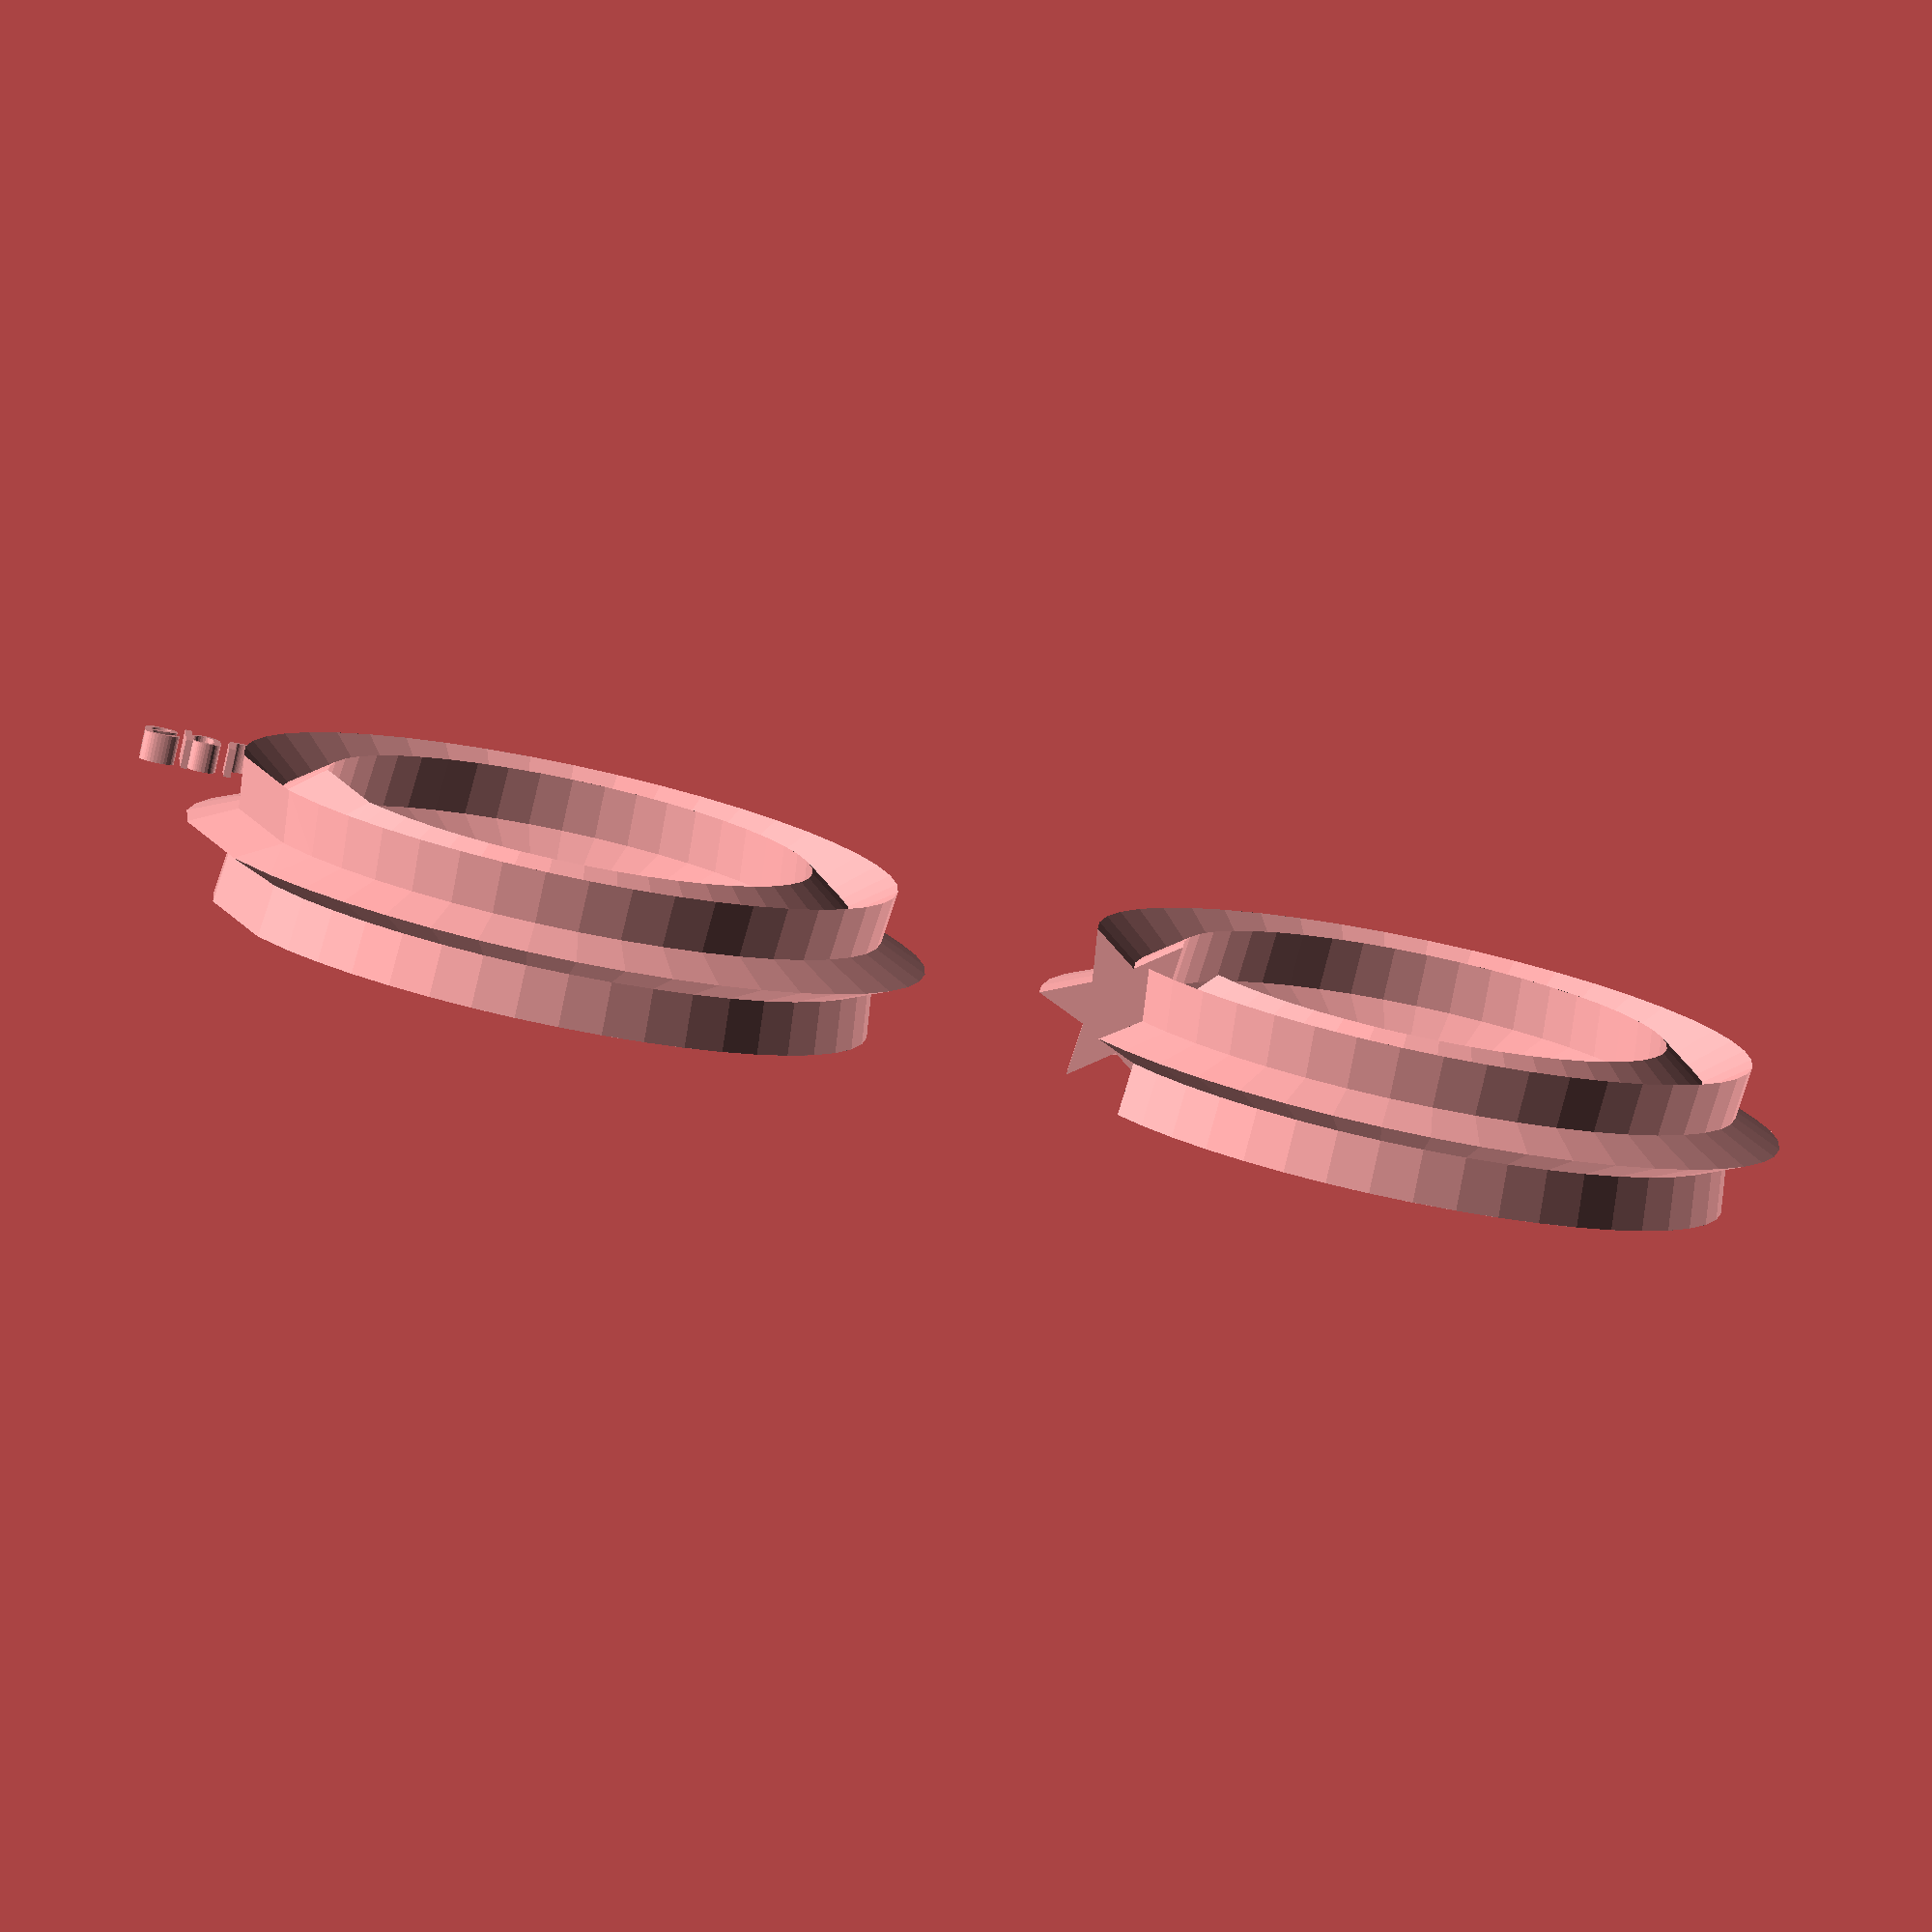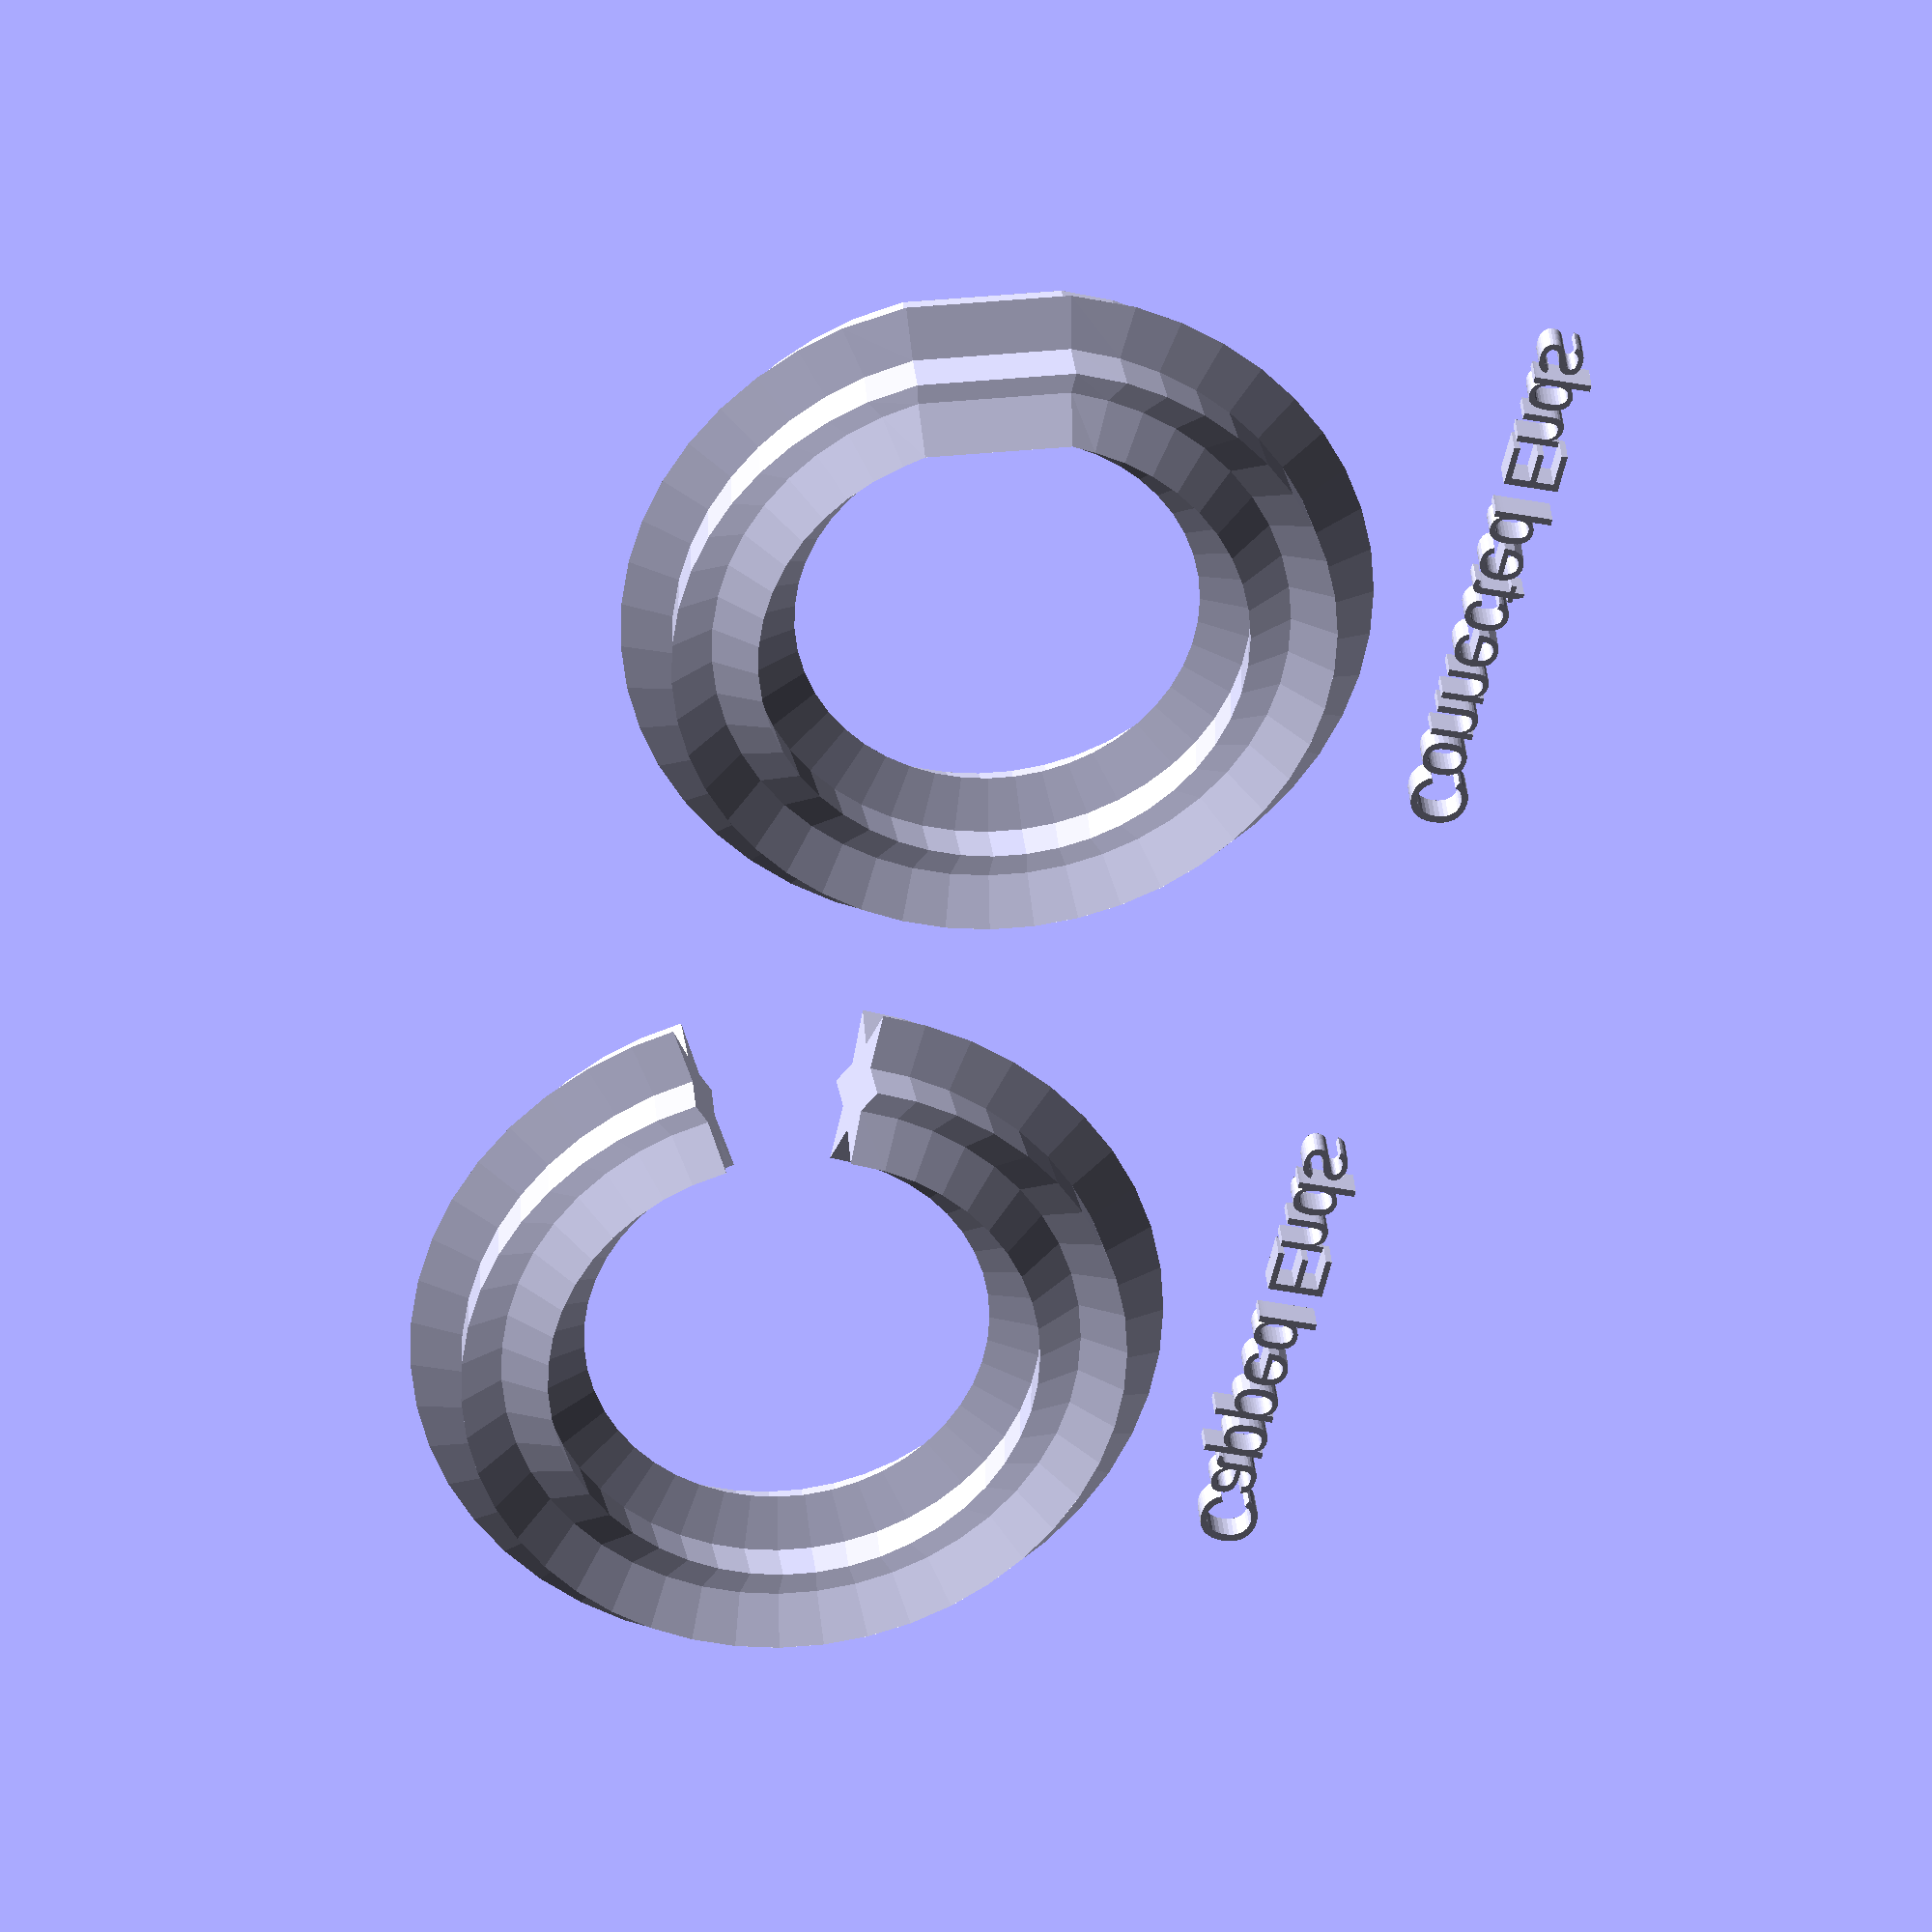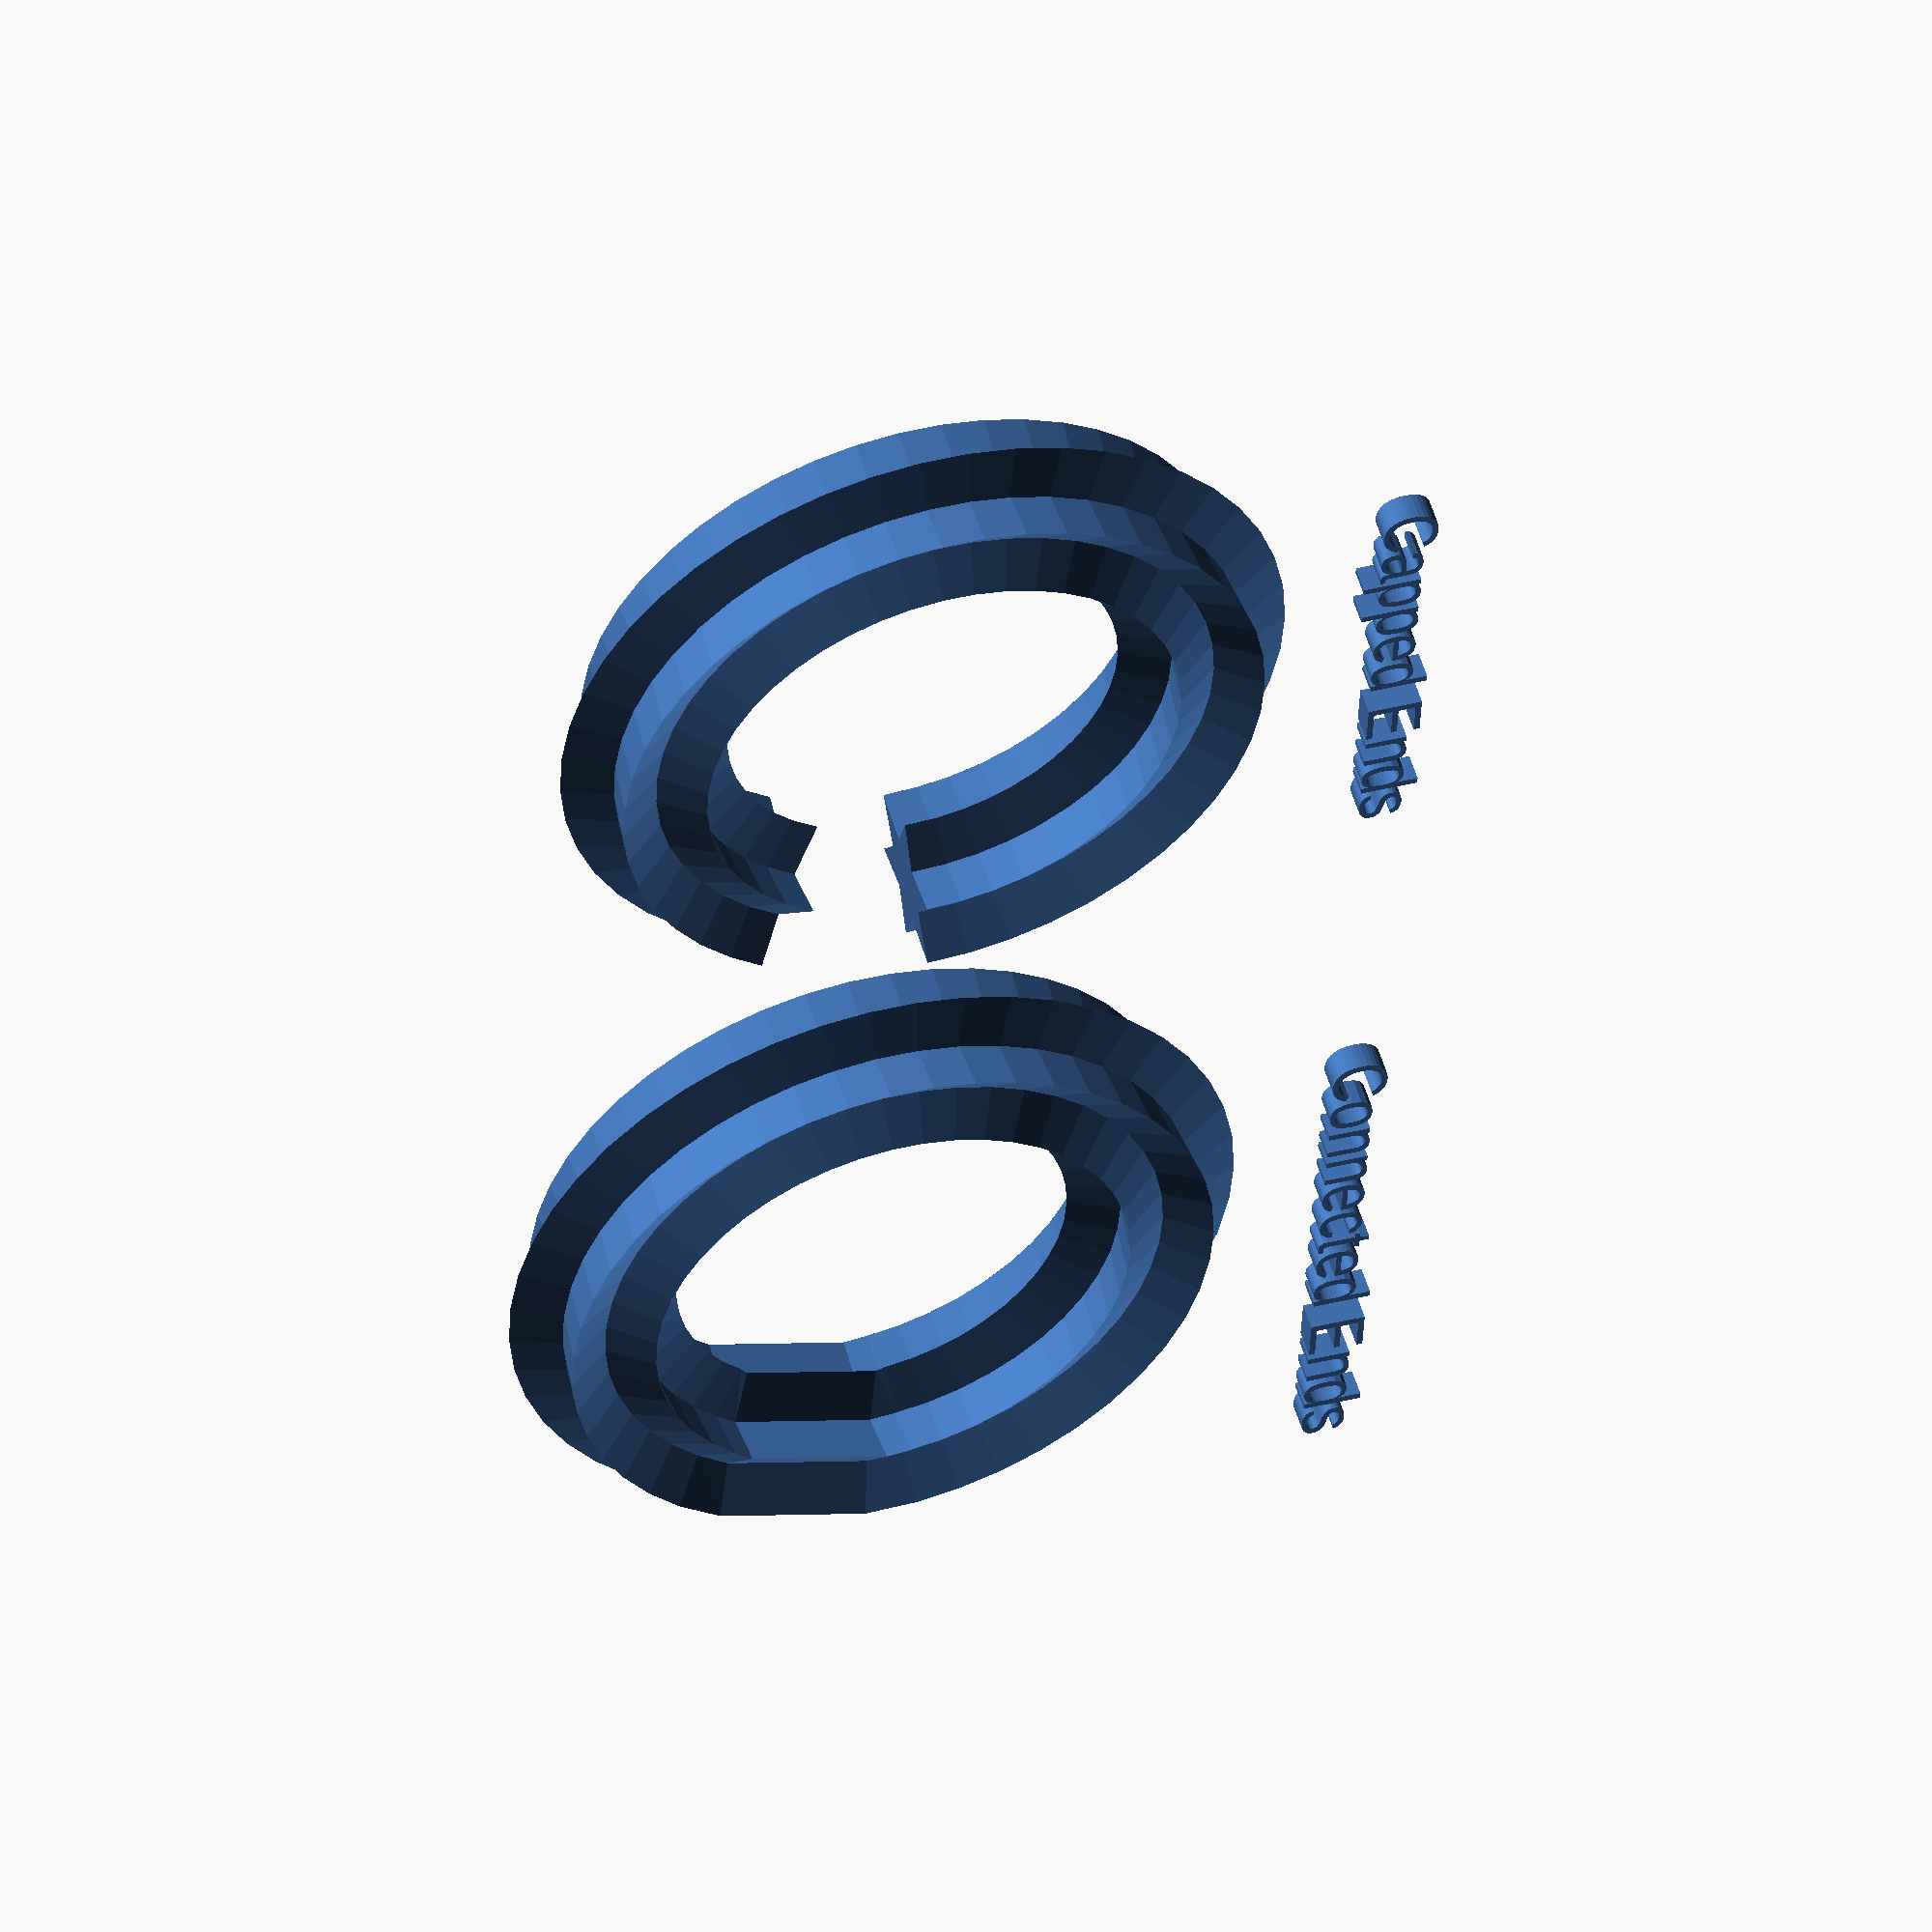
<openscad>
// Generated by SolidPython 1.1.3 on 2023-12-27 17:09:40


union() {
	translate(v = [0, 0, 0]) {
		union() {
			translate(v = [-30.0000000000, 80.0000000000]) {
				linear_extrude(height = 5) {
					text(text = "Capped Ends");
				}
			}
			polyhedron(convexity = 10, faces = [[0, 1, 12], [1, 13, 12], [1, 2, 13], [2, 14, 13], [2, 3, 14], [3, 15, 14], [3, 4, 15], [4, 16, 15], [4, 5, 16], [5, 17, 16], [5, 6, 17], [6, 18, 17], [6, 7, 18], [7, 19, 18], [7, 8, 19], [8, 20, 19], [8, 9, 20], [9, 21, 20], [9, 10, 21], [10, 22, 21], [10, 11, 22], [11, 23, 22], [11, 0, 23], [0, 12, 23], [12, 13, 24], [13, 25, 24], [13, 14, 25], [14, 26, 25], [14, 15, 26], [15, 27, 26], [15, 16, 27], [16, 28, 27], [16, 17, 28], [17, 29, 28], [17, 18, 29], [18, 30, 29], [18, 19, 30], [19, 31, 30], [19, 20, 31], [20, 32, 31], [20, 21, 32], [21, 33, 32], [21, 22, 33], [22, 34, 33], [22, 23, 34], [23, 35, 34], [23, 12, 35], [12, 24, 35], [24, 25, 36], [25, 37, 36], [25, 26, 37], [26, 38, 37], [26, 27, 38], [27, 39, 38], [27, 28, 39], [28, 40, 39], [28, 29, 40], [29, 41, 40], [29, 30, 41], [30, 42, 41], [30, 31, 42], [31, 43, 42], [31, 32, 43], [32, 44, 43], [32, 33, 44], [33, 45, 44], [33, 34, 45], [34, 46, 45], [34, 35, 46], [35, 47, 46], [35, 24, 47], [24, 36, 47], [36, 37, 48], [37, 49, 48], [37, 38, 49], [38, 50, 49], [38, 39, 50], [39, 51, 50], [39, 40, 51], [40, 52, 51], [40, 41, 52], [41, 53, 52], [41, 42, 53], [42, 54, 53], [42, 43, 54], [43, 55, 54], [43, 44, 55], [44, 56, 55], [44, 45, 56], [45, 57, 56], [45, 46, 57], [46, 58, 57], [46, 47, 58], [47, 59, 58], [47, 36, 59], [36, 48, 59], [48, 49, 60], [49, 61, 60], [49, 50, 61], [50, 62, 61], [50, 51, 62], [51, 63, 62], [51, 52, 63], [52, 64, 63], [52, 53, 64], [53, 65, 64], [53, 54, 65], [54, 66, 65], [54, 55, 66], [55, 67, 66], [55, 56, 67], [56, 68, 67], [56, 57, 68], [57, 69, 68], [57, 58, 69], [58, 70, 69], [58, 59, 70], [59, 71, 70], [59, 48, 71], [48, 60, 71], [60, 61, 72], [61, 73, 72], [61, 62, 73], [62, 74, 73], [62, 63, 74], [63, 75, 74], [63, 64, 75], [64, 76, 75], [64, 65, 76], [65, 77, 76], [65, 66, 77], [66, 78, 77], [66, 67, 78], [67, 79, 78], [67, 68, 79], [68, 80, 79], [68, 69, 80], [69, 81, 80], [69, 70, 81], [70, 82, 81], [70, 71, 82], [71, 83, 82], [71, 60, 83], [60, 72, 83], [72, 73, 84], [73, 85, 84], [73, 74, 85], [74, 86, 85], [74, 75, 86], [75, 87, 86], [75, 76, 87], [76, 88, 87], [76, 77, 88], [77, 89, 88], [77, 78, 89], [78, 90, 89], [78, 79, 90], [79, 91, 90], [79, 80, 91], [80, 92, 91], [80, 81, 92], [81, 93, 92], [81, 82, 93], [82, 94, 93], [82, 83, 94], [83, 95, 94], [83, 72, 95], [72, 84, 95], [84, 85, 96], [85, 97, 96], [85, 86, 97], [86, 98, 97], [86, 87, 98], [87, 99, 98], [87, 88, 99], [88, 100, 99], [88, 89, 100], [89, 101, 100], [89, 90, 101], [90, 102, 101], [90, 91, 102], [91, 103, 102], [91, 92, 103], [92, 104, 103], [92, 93, 104], [93, 105, 104], [93, 94, 105], [94, 106, 105], [94, 95, 106], [95, 107, 106], [95, 84, 107], [84, 96, 107], [96, 97, 108], [97, 109, 108], [97, 98, 109], [98, 110, 109], [98, 99, 110], [99, 111, 110], [99, 100, 111], [100, 112, 111], [100, 101, 112], [101, 113, 112], [101, 102, 113], [102, 114, 113], [102, 103, 114], [103, 115, 114], [103, 104, 115], [104, 116, 115], [104, 105, 116], [105, 117, 116], [105, 106, 117], [106, 118, 117], [106, 107, 118], [107, 119, 118], [107, 96, 119], [96, 108, 119], [108, 109, 120], [109, 121, 120], [109, 110, 121], [110, 122, 121], [110, 111, 122], [111, 123, 122], [111, 112, 123], [112, 124, 123], [112, 113, 124], [113, 125, 124], [113, 114, 125], [114, 126, 125], [114, 115, 126], [115, 127, 126], [115, 116, 127], [116, 128, 127], [116, 117, 128], [117, 129, 128], [117, 118, 129], [118, 130, 129], [118, 119, 130], [119, 131, 130], [119, 108, 131], [108, 120, 131], [120, 121, 132], [121, 133, 132], [121, 122, 133], [122, 134, 133], [122, 123, 134], [123, 135, 134], [123, 124, 135], [124, 136, 135], [124, 125, 136], [125, 137, 136], [125, 126, 137], [126, 138, 137], [126, 127, 138], [127, 139, 138], [127, 128, 139], [128, 140, 139], [128, 129, 140], [129, 141, 140], [129, 130, 141], [130, 142, 141], [130, 131, 142], [131, 143, 142], [131, 120, 143], [120, 132, 143], [132, 133, 144], [133, 145, 144], [133, 134, 145], [134, 146, 145], [134, 135, 146], [135, 147, 146], [135, 136, 147], [136, 148, 147], [136, 137, 148], [137, 149, 148], [137, 138, 149], [138, 150, 149], [138, 139, 150], [139, 151, 150], [139, 140, 151], [140, 152, 151], [140, 141, 152], [141, 153, 152], [141, 142, 153], [142, 154, 153], [142, 143, 154], [143, 155, 154], [143, 132, 155], [132, 144, 155], [144, 145, 156], [145, 157, 156], [145, 146, 157], [146, 158, 157], [146, 147, 158], [147, 159, 158], [147, 148, 159], [148, 160, 159], [148, 149, 160], [149, 161, 160], [149, 150, 161], [150, 162, 161], [150, 151, 162], [151, 163, 162], [151, 152, 163], [152, 164, 163], [152, 153, 164], [153, 165, 164], [153, 154, 165], [154, 166, 165], [154, 155, 166], [155, 167, 166], [155, 144, 167], [144, 156, 167], [156, 157, 168], [157, 169, 168], [157, 158, 169], [158, 170, 169], [158, 159, 170], [159, 171, 170], [159, 160, 171], [160, 172, 171], [160, 161, 172], [161, 173, 172], [161, 162, 173], [162, 174, 173], [162, 163, 174], [163, 175, 174], [163, 164, 175], [164, 176, 175], [164, 165, 176], [165, 177, 176], [165, 166, 177], [166, 178, 177], [166, 167, 178], [167, 179, 178], [167, 156, 179], [156, 168, 179], [168, 169, 180], [169, 181, 180], [169, 170, 181], [170, 182, 181], [170, 171, 182], [171, 183, 182], [171, 172, 183], [172, 184, 183], [172, 173, 184], [173, 185, 184], [173, 174, 185], [174, 186, 185], [174, 175, 186], [175, 187, 186], [175, 176, 187], [176, 188, 187], [176, 177, 188], [177, 189, 188], [177, 178, 189], [178, 190, 189], [178, 179, 190], [179, 191, 190], [179, 168, 191], [168, 180, 191], [180, 181, 192], [181, 193, 192], [181, 182, 193], [182, 194, 193], [182, 183, 194], [183, 195, 194], [183, 184, 195], [184, 196, 195], [184, 185, 196], [185, 197, 196], [185, 186, 197], [186, 198, 197], [186, 187, 198], [187, 199, 198], [187, 188, 199], [188, 200, 199], [188, 189, 200], [189, 201, 200], [189, 190, 201], [190, 202, 201], [190, 191, 202], [191, 203, 202], [191, 180, 203], [180, 192, 203], [192, 193, 204], [193, 205, 204], [193, 194, 205], [194, 206, 205], [194, 195, 206], [195, 207, 206], [195, 196, 207], [196, 208, 207], [196, 197, 208], [197, 209, 208], [197, 198, 209], [198, 210, 209], [198, 199, 210], [199, 211, 210], [199, 200, 211], [200, 212, 211], [200, 201, 212], [201, 213, 212], [201, 202, 213], [202, 214, 213], [202, 203, 214], [203, 215, 214], [203, 192, 215], [192, 204, 215], [204, 205, 216], [205, 217, 216], [205, 206, 217], [206, 218, 217], [206, 207, 218], [207, 219, 218], [207, 208, 219], [208, 220, 219], [208, 209, 220], [209, 221, 220], [209, 210, 221], [210, 222, 221], [210, 211, 222], [211, 223, 222], [211, 212, 223], [212, 224, 223], [212, 213, 224], [213, 225, 224], [213, 214, 225], [214, 226, 225], [214, 215, 226], [215, 227, 226], [215, 204, 227], [204, 216, 227], [216, 217, 228], [217, 229, 228], [217, 218, 229], [218, 230, 229], [218, 219, 230], [219, 231, 230], [219, 220, 231], [220, 232, 231], [220, 221, 232], [221, 233, 232], [221, 222, 233], [222, 234, 233], [222, 223, 234], [223, 235, 234], [223, 224, 235], [224, 236, 235], [224, 225, 236], [225, 237, 236], [225, 226, 237], [226, 238, 237], [226, 227, 238], [227, 239, 238], [227, 216, 239], [216, 228, 239], [228, 229, 240], [229, 241, 240], [229, 230, 241], [230, 242, 241], [230, 231, 242], [231, 243, 242], [231, 232, 243], [232, 244, 243], [232, 233, 244], [233, 245, 244], [233, 234, 245], [234, 246, 245], [234, 235, 246], [235, 247, 246], [235, 236, 247], [236, 248, 247], [236, 237, 248], [237, 249, 248], [237, 238, 249], [238, 250, 249], [238, 239, 250], [239, 251, 250], [239, 228, 251], [228, 240, 251], [240, 241, 252], [241, 253, 252], [241, 242, 253], [242, 254, 253], [242, 243, 254], [243, 255, 254], [243, 244, 255], [244, 256, 255], [244, 245, 256], [245, 257, 256], [245, 246, 257], [246, 258, 257], [246, 247, 258], [247, 259, 258], [247, 248, 259], [248, 260, 259], [248, 249, 260], [249, 261, 260], [249, 250, 261], [250, 262, 261], [250, 251, 262], [251, 263, 262], [251, 240, 263], [240, 252, 263], [252, 253, 264], [253, 265, 264], [253, 254, 265], [254, 266, 265], [254, 255, 266], [255, 267, 266], [255, 256, 267], [256, 268, 267], [256, 257, 268], [257, 269, 268], [257, 258, 269], [258, 270, 269], [258, 259, 270], [259, 271, 270], [259, 260, 271], [260, 272, 271], [260, 261, 272], [261, 273, 272], [261, 262, 273], [262, 274, 273], [262, 263, 274], [263, 275, 274], [263, 252, 275], [252, 264, 275], [264, 265, 276], [265, 277, 276], [265, 266, 277], [266, 278, 277], [266, 267, 278], [267, 279, 278], [267, 268, 279], [268, 280, 279], [268, 269, 280], [269, 281, 280], [269, 270, 281], [270, 282, 281], [270, 271, 282], [271, 283, 282], [271, 272, 283], [272, 284, 283], [272, 273, 284], [273, 285, 284], [273, 274, 285], [274, 286, 285], [274, 275, 286], [275, 287, 286], [275, 264, 287], [264, 276, 287], [276, 277, 288], [277, 289, 288], [277, 278, 289], [278, 290, 289], [278, 279, 290], [279, 291, 290], [279, 280, 291], [280, 292, 291], [280, 281, 292], [281, 293, 292], [281, 282, 293], [282, 294, 293], [282, 283, 294], [283, 295, 294], [283, 284, 295], [284, 296, 295], [284, 285, 296], [285, 297, 296], [285, 286, 297], [286, 298, 297], [286, 287, 298], [287, 299, 298], [287, 276, 299], [276, 288, 299], [288, 289, 300], [289, 301, 300], [289, 290, 301], [290, 302, 301], [290, 291, 302], [291, 303, 302], [291, 292, 303], [292, 304, 303], [292, 293, 304], [293, 305, 304], [293, 294, 305], [294, 306, 305], [294, 295, 306], [295, 307, 306], [295, 296, 307], [296, 308, 307], [296, 297, 308], [297, 309, 308], [297, 298, 309], [298, 310, 309], [298, 299, 310], [299, 311, 310], [299, 288, 311], [288, 300, 311], [300, 301, 312], [301, 313, 312], [301, 302, 313], [302, 314, 313], [302, 303, 314], [303, 315, 314], [303, 304, 315], [304, 316, 315], [304, 305, 316], [305, 317, 316], [305, 306, 317], [306, 318, 317], [306, 307, 318], [307, 319, 318], [307, 308, 319], [308, 320, 319], [308, 309, 320], [309, 321, 320], [309, 310, 321], [310, 322, 321], [310, 311, 322], [311, 323, 322], [311, 300, 323], [300, 312, 323], [312, 313, 324], [313, 325, 324], [313, 314, 325], [314, 326, 325], [314, 315, 326], [315, 327, 326], [315, 316, 327], [316, 328, 327], [316, 317, 328], [317, 329, 328], [317, 318, 329], [318, 330, 329], [318, 319, 330], [319, 331, 330], [319, 320, 331], [320, 332, 331], [320, 321, 332], [321, 333, 332], [321, 322, 333], [322, 334, 333], [322, 323, 334], [323, 335, 334], [323, 312, 335], [312, 324, 335], [324, 325, 336], [325, 337, 336], [325, 326, 337], [326, 338, 337], [326, 327, 338], [327, 339, 338], [327, 328, 339], [328, 340, 339], [328, 329, 340], [329, 341, 340], [329, 330, 341], [330, 342, 341], [330, 331, 342], [331, 343, 342], [331, 332, 343], [332, 344, 343], [332, 333, 344], [333, 345, 344], [333, 334, 345], [334, 346, 345], [334, 335, 346], [335, 347, 346], [335, 324, 347], [324, 336, 347], [336, 337, 348], [337, 349, 348], [337, 338, 349], [338, 350, 349], [338, 339, 350], [339, 351, 350], [339, 340, 351], [340, 352, 351], [340, 341, 352], [341, 353, 352], [341, 342, 353], [342, 354, 353], [342, 343, 354], [343, 355, 354], [343, 344, 355], [344, 356, 355], [344, 345, 356], [345, 357, 356], [345, 346, 357], [346, 358, 357], [346, 347, 358], [347, 359, 358], [347, 336, 359], [336, 348, 359], [348, 349, 360], [349, 361, 360], [349, 350, 361], [350, 362, 361], [350, 351, 362], [351, 363, 362], [351, 352, 363], [352, 364, 363], [352, 353, 364], [353, 365, 364], [353, 354, 365], [354, 366, 365], [354, 355, 366], [355, 367, 366], [355, 356, 367], [356, 368, 367], [356, 357, 368], [357, 369, 368], [357, 358, 369], [358, 370, 369], [358, 359, 370], [359, 371, 370], [359, 348, 371], [348, 360, 371], [360, 361, 372], [361, 373, 372], [361, 362, 373], [362, 374, 373], [362, 363, 374], [363, 375, 374], [363, 364, 375], [364, 376, 375], [364, 365, 376], [365, 377, 376], [365, 366, 377], [366, 378, 377], [366, 367, 378], [367, 379, 378], [367, 368, 379], [368, 380, 379], [368, 369, 380], [369, 381, 380], [369, 370, 381], [370, 382, 381], [370, 371, 382], [371, 383, 382], [371, 360, 383], [360, 372, 383], [372, 373, 384], [373, 385, 384], [373, 374, 385], [374, 386, 385], [374, 375, 386], [375, 387, 386], [375, 376, 387], [376, 388, 387], [376, 377, 388], [377, 389, 388], [377, 378, 389], [378, 390, 389], [378, 379, 390], [379, 391, 390], [379, 380, 391], [380, 392, 391], [380, 381, 392], [381, 393, 392], [381, 382, 393], [382, 394, 393], [382, 383, 394], [383, 395, 394], [383, 372, 395], [372, 384, 395], [384, 385, 396], [385, 397, 396], [385, 386, 397], [386, 398, 397], [386, 387, 398], [387, 399, 398], [387, 388, 399], [388, 400, 399], [388, 389, 400], [389, 401, 400], [389, 390, 401], [390, 402, 401], [390, 391, 402], [391, 403, 402], [391, 392, 403], [392, 404, 403], [392, 393, 404], [393, 405, 404], [393, 394, 405], [394, 406, 405], [394, 395, 406], [395, 407, 406], [395, 384, 407], [384, 396, 407], [396, 397, 408], [397, 409, 408], [397, 398, 409], [398, 410, 409], [398, 399, 410], [399, 411, 410], [399, 400, 411], [400, 412, 411], [400, 401, 412], [401, 413, 412], [401, 402, 413], [402, 414, 413], [402, 403, 414], [403, 415, 414], [403, 404, 415], [404, 416, 415], [404, 405, 416], [405, 417, 416], [405, 406, 417], [406, 418, 417], [406, 407, 418], [407, 419, 418], [407, 396, 419], [396, 408, 419], [408, 409, 420], [409, 421, 420], [409, 410, 421], [410, 422, 421], [410, 411, 422], [411, 423, 422], [411, 412, 423], [412, 424, 423], [412, 413, 424], [413, 425, 424], [413, 414, 425], [414, 426, 425], [414, 415, 426], [415, 427, 426], [415, 416, 427], [416, 428, 427], [416, 417, 428], [417, 429, 428], [417, 418, 429], [418, 430, 429], [418, 419, 430], [419, 431, 430], [419, 408, 431], [408, 420, 431], [420, 421, 432], [421, 433, 432], [421, 422, 433], [422, 434, 433], [422, 423, 434], [423, 435, 434], [423, 424, 435], [424, 436, 435], [424, 425, 436], [425, 437, 436], [425, 426, 437], [426, 438, 437], [426, 427, 438], [427, 439, 438], [427, 428, 439], [428, 440, 439], [428, 429, 440], [429, 441, 440], [429, 430, 441], [430, 442, 441], [430, 431, 442], [431, 443, 442], [431, 420, 443], [420, 432, 443], [432, 433, 444], [433, 445, 444], [433, 434, 445], [434, 446, 445], [434, 435, 446], [435, 447, 446], [435, 436, 447], [436, 448, 447], [436, 437, 448], [437, 449, 448], [437, 438, 449], [438, 450, 449], [438, 439, 450], [439, 451, 450], [439, 440, 451], [440, 452, 451], [440, 441, 452], [441, 453, 452], [441, 442, 453], [442, 454, 453], [442, 443, 454], [443, 455, 454], [443, 432, 455], [432, 444, 455], [444, 445, 456], [445, 457, 456], [445, 446, 457], [446, 458, 457], [446, 447, 458], [447, 459, 458], [447, 448, 459], [448, 460, 459], [448, 449, 460], [449, 461, 460], [449, 450, 461], [450, 462, 461], [450, 451, 462], [451, 463, 462], [451, 452, 463], [452, 464, 463], [452, 453, 464], [453, 465, 464], [453, 454, 465], [454, 466, 465], [454, 455, 466], [455, 467, 466], [455, 444, 467], [444, 456, 467], [456, 457, 468], [457, 469, 468], [457, 458, 469], [458, 470, 469], [458, 459, 470], [459, 471, 470], [459, 460, 471], [460, 472, 471], [460, 461, 472], [461, 473, 472], [461, 462, 473], [462, 474, 473], [462, 463, 474], [463, 475, 474], [463, 464, 475], [464, 476, 475], [464, 465, 476], [465, 477, 476], [465, 466, 477], [466, 478, 477], [466, 467, 478], [467, 479, 478], [467, 456, 479], [456, 468, 479], [468, 469, 480], [469, 481, 480], [469, 470, 481], [470, 482, 481], [470, 471, 482], [471, 483, 482], [471, 472, 483], [472, 484, 483], [472, 473, 484], [473, 485, 484], [473, 474, 485], [474, 486, 485], [474, 475, 486], [475, 487, 486], [475, 476, 487], [476, 488, 487], [476, 477, 488], [477, 489, 488], [477, 478, 489], [478, 490, 489], [478, 479, 490], [479, 491, 490], [479, 468, 491], [468, 480, 491], [480, 481, 492], [481, 493, 492], [481, 482, 493], [482, 494, 493], [482, 483, 494], [483, 495, 494], [483, 484, 495], [484, 496, 495], [484, 485, 496], [485, 497, 496], [485, 486, 497], [486, 498, 497], [486, 487, 498], [487, 499, 498], [487, 488, 499], [488, 500, 499], [488, 489, 500], [489, 501, 500], [489, 490, 501], [490, 502, 501], [490, 491, 502], [491, 503, 502], [491, 480, 503], [480, 492, 503], [492, 493, 504], [493, 505, 504], [493, 494, 505], [494, 506, 505], [494, 495, 506], [495, 507, 506], [495, 496, 507], [496, 508, 507], [496, 497, 508], [497, 509, 508], [497, 498, 509], [498, 510, 509], [498, 499, 510], [499, 511, 510], [499, 500, 511], [500, 512, 511], [500, 501, 512], [501, 513, 512], [501, 502, 513], [502, 514, 513], [502, 503, 514], [503, 515, 514], [503, 492, 515], [492, 504, 515], [504, 505, 516], [505, 517, 516], [505, 506, 517], [506, 518, 517], [506, 507, 518], [507, 519, 518], [507, 508, 519], [508, 520, 519], [508, 509, 520], [509, 521, 520], [509, 510, 521], [510, 522, 521], [510, 511, 522], [511, 523, 522], [511, 512, 523], [512, 524, 523], [512, 513, 524], [513, 525, 524], [513, 514, 525], [514, 526, 525], [514, 515, 526], [515, 527, 526], [515, 504, 527], [504, 516, 527], [11, 10, 9, 8, 7, 6, 5, 4, 3, 2, 1, 0], [516, 517, 518, 519, 520, 521, 522, 523, 524, 525, 526, 527]], points = [[64.9665031793, 1.0018895062, 0.0000000000], [56.4806859796, 0.4338308821, 3.7500000000], [57.4832515897, 0.5009447531, 12.9903810568], [50.0000000000, 0.0000000000, 7.5000000000], [42.5167484103, -0.5009447531, 12.9903810568], [43.5193140204, -0.4338308821, 3.7500000000], [35.0334968207, -1.0018895062, 0.0000000000], [43.5193140204, -0.4338308821, -3.7500000000], [42.5167484103, -0.5009447531, -12.9903810568], [50.0000000000, -0.0000000000, -7.5000000000], [57.4832515897, 0.5009447531, -12.9903810568], [56.4806859796, 0.4338308821, -3.7500000000], [64.4200367301, 8.6636520993, 0.0000000000], [55.9911115217, 7.5300719388, 3.7500000000], [56.9869555689, 7.6639999340, 12.9903810568], [49.5538744077, 6.6643477687, 7.5000000000], [42.1207932466, 5.6646956034, 12.9903810568], [43.1166372938, 5.7986235986, 3.7500000000], [34.6877120854, 4.6650434381, 0.0000000000], [43.1166372938, 5.7986235986, -3.7500000000], [42.1207932466, 5.6646956034, -12.9903810568], [49.5538744077, 6.6643477687, -7.5000000000], [56.9869555689, 7.6639999340, -12.9903810568], [55.9911115217, 7.5300719388, -3.7500000000], [62.6904963785, 17.1727011216, 0.0000000000], [54.4878698034, 14.9257695654, 3.7500000000], [55.4569775656, 15.1912356076, 12.9903810568], [48.2234587527, 13.2097700936, 7.5000000000], [40.9899399398, 11.2283045795, 12.9903810568], [41.9590477020, 11.4937706217, 3.7500000000], [33.7564211269, 9.2468390655, 0.0000000000], [41.9590477020, 11.4937706217, -3.7500000000], [40.9899399398, 11.2283045795, -12.9903810568], [48.2234587527, 13.2097700936, -7.5000000000], [55.4569775656, 15.1912356076, -12.9903810568], [54.4878698034, 14.9257695654, -3.7500000000], [59.8422426340, 25.3753028856, 0.0000000000], [52.0122907577, 22.0551164806, 3.7500000000], [52.9373684839, 22.4473833219, 12.9903810568], [46.0324943338, 19.5194637582, 7.5000000000], [39.1276201837, 16.5915441944, 12.9903810568], [40.0526979099, 16.9838110358, 3.7500000000], [32.2227460337, 13.6636246307, 0.0000000000], [40.0526979099, 16.9838110358, -3.7500000000], [39.1276201837, 16.5915441944, -12.9903810568], [46.0324943338, 19.5194637582, -7.5000000000], [52.9373684839, 22.4473833219, -12.9903810568], [52.0122907577, 22.0551164806, -3.7500000000], [55.9261026519, 33.1250817685, 0.0000000000], [48.6085511512, 28.7908893197, 3.7500000000], [49.4730908075, 29.3029569490, 12.9903810568], [43.0200789630, 25.4808321296, 7.5000000000], [36.5670671186, 21.6587073102, 12.9903810568], [37.4316067748, 22.1707749395, 3.7500000000], [30.1140552741, 17.8365824907, 0.0000000000], [37.4316067748, 22.1707749395, -3.7500000000], [36.5670671186, 21.6587073102, -12.9903810568], [43.0200789630, 25.4808321296, -7.5000000000], [49.4730908075, 29.3029569490, -12.9903810568], [48.6085511512, 28.7908893197, -3.7500000000], [51.0119600431, 40.2837427824, 0.0000000000], [44.3373907979, 35.0128880568, 3.7500000000], [45.1259646535, 35.6356186152, 12.9903810568], [39.2399692639, 30.9874944480, 7.5000000000], [33.3539738743, 26.3393702808, 12.9903810568], [34.1425477300, 26.9621008393, 3.7500000000], [27.4679784848, 21.6912461136, 0.0000000000], [34.1425477300, 26.9621008393, -3.7500000000], [33.3539738743, 26.3393702808, -12.9903810568], [39.2399692639, 30.9874944480, -7.5000000000], [45.1259646535, 35.6356186152, -12.9903810568], [44.3373907979, 35.0128880568, -3.7500000000], [45.1875077989, 46.7235394521, 0.0000000000], [39.2750286554, 40.6100809770, 3.7500000000], [39.9735645913, 41.3323618230, 12.9903810568], [34.7596213837, 35.9411841939, 7.5000000000], [29.5456781762, 30.5500065648, 12.9903810568], [30.2442141121, 31.2722874108, 3.7500000000], [24.3317349686, 25.1588289357, 0.0000000000], [30.2442141121, 31.2722874108, -3.7500000000], [29.5456781762, 30.5500065648, -12.9903810568], [34.7596213837, 35.9411841939, -7.5000000000], [39.9735645913, 41.3323618230, -12.9903810568], [39.2750286554, 40.6100809770, -3.7500000000], [38.5566834074, 52.3295534533, 0.0000000000], [33.5118026961, 45.4825860401, 3.7500000000], [34.1078353219, 46.2915280548, 12.9903810568], [29.6589872365, 40.2535026564, 7.5000000000], [25.2101391510, 34.2154772579, 12.9903810568], [25.8061717769, 35.0244192726, 3.7500000000], [20.7612910655, 28.1774518595, 0.0000000000], [25.8061717769, 35.0244192726, -3.7500000000], [25.2101391510, 34.2154772579, -12.9903810568], [29.6589872365, 40.2535026564, -7.5000000000], [34.1078353219, 46.2915280548, -12.9903810568], [33.5118026961, 45.4825860401, -3.7500000000], [31.2378140871, 57.0017453334, 0.0000000000], [27.1505578237, 49.5434532779, 3.7500000000], [27.6334509232, 50.4246208719, 12.9903810568], [24.0290877593, 43.8474964103, 7.5000000000], [20.4247245954, 37.2703719488, 12.9903810568], [20.9076176949, 38.1515395428, 3.7500000000], [16.8203614315, 30.6932474872, 0.0000000000], [20.9076176949, 38.1515395428, -3.7500000000], [20.4247245954, 37.2703719488, -12.9903810568], [24.0290877593, 43.8474964103, -7.5000000000], [27.6334509232, 50.4246208719, -12.9903810568], [27.1505578237, 49.5434532779, -3.7500000000], [23.3615052344, 60.6567397177, 0.0000000000], [20.3048106038, 52.7202164182, 3.7500000000], [20.6659469382, 53.6578851349, 12.9903810568], [17.9703886419, 46.6590305521, 7.5000000000], [15.2748303456, 39.6601759693, 12.9903810568], [15.6359666799, 40.5978446860, 3.7500000000], [12.5792720493, 32.6613213865, 0.0000000000], [15.6359666799, 40.5978446860, -3.7500000000], [15.2748303456, 39.6601759693, -12.9903810568], [17.9703886419, 46.6590305521, -7.5000000000], [20.6659469382, 53.6578851349, -12.9903810568], [20.3048106038, 52.7202164182, -3.7500000000], [15.0683097674, 63.2293131447, 0.0000000000], [13.0967235577, 54.9561860475, 3.7500000000], [13.3296586404, 55.9336231665, 12.9903810568], [11.5910075134, 48.6379331883, 7.5000000000], [9.8523563864, 41.3422432100, 12.9903810568], [10.0852914691, 42.3196803290, 3.7500000000], [8.1137052594, 34.0465532318, 0.0000000000], [10.0852914691, 42.3196803290, -3.7500000000], [9.8523563864, 41.3422432100, -12.9903810568], [11.5910075134, 48.6379331883, -7.5000000000], [13.3296586404, 55.9336231665, -12.9903810568], [13.0967235577, 54.9561860475, -3.7500000000], [6.5062199556, 64.6735579808, 0.0000000000], [5.6549251694, 56.2114612349, 3.7500000000], [5.7555022684, 57.2112243676, 12.9903810568], [5.0047845812, 49.7488907544, 7.5000000000], [4.2540668940, 42.2865571413, 12.9903810568], [4.3546439930, 43.2863202739, 3.7500000000], [3.5033492068, 34.8242235281, 0.0000000000], [4.3546439930, 43.2863202739, -3.7500000000], [4.2540668940, 42.2865571413, -12.9903810568], [5.0047845812, 49.7488907544, -7.5000000000], [5.7555022684, 57.2112243676, -12.9903810568], [5.6549251694, 56.2114612349, -3.7500000000], [-2.1719735055, 64.9637016425, 0.0000000000], [-1.8877854926, 56.4636415649, 3.7500000000], [-1.9213611779, 57.4678899145, 12.9903810568], [-1.6707488504, 49.9720781865, 7.5000000000], [-1.4201365228, 42.4762664585, 12.9903810568], [-1.4537122082, 43.4805148081, 3.7500000000], [-1.1695241953, 34.9804547306, 0.0000000000], [-1.4537122082, 43.4805148081, -3.7500000000], [-1.4201365228, 42.4762664585, -12.9903810568], [-1.6707488504, 49.9720781865, -7.5000000000], [-1.9213611779, 57.4678899145, -12.9903810568], [-1.8877854926, 56.4636415649, -3.7500000000], [-10.8114080479, 64.0945665094, 0.0000000000], [-9.3968085776, 55.7082268735, 3.7500000000], [-9.5639378885, 56.6990396044, 12.9903810568], [-8.3164677292, 49.3035126995, 7.5000000000], [-7.0689975698, 41.9079857946, 12.9903810568], [-7.2361268807, 42.8987985255, 3.7500000000], [-5.8215274104, 34.5124588897, 0.0000000000], [-7.2361268807, 42.8987985255, -3.7500000000], [-7.0689975698, 41.9079857946, -12.9903810568], [-8.3164677292, 49.3035126995, -7.5000000000], [-9.5639378885, 56.6990396044, -12.9903810568], [-9.3968085776, 55.7082268735, -3.7500000000], [-19.2579127576, 62.0816623184, 0.0000000000], [-16.7381453910, 53.9586975538, 3.7500000000], [-17.0358459009, 54.9183935894, 12.9903810568], [-14.8137790443, 47.7551248603, 7.5000000000], [-12.5917121876, 40.5918561313, 12.9903810568], [-12.8894126975, 41.5515521669, 3.7500000000], [-10.3696453310, 33.4285874022, 0.0000000000], [-12.8894126975, 41.5515521669, -3.7500000000], [-12.5917121876, 40.5918561313, -12.9903810568], [-14.8137790443, 47.7551248603, -7.5000000000], [-17.0358459009, 54.9183935894, -12.9903810568], [-16.7381453910, 53.9586975538, -3.7500000000], [-27.3607595578, 58.9609093927, 0.0000000000], [-23.7807896034, 51.2462739980, 3.7500000000], [-24.2037488396, 52.1577275397, 12.9903810568], [-21.0467381214, 45.3545456867, 7.5000000000], [-17.8897274032, 38.5513638337, 12.9903810568], [-18.3126866394, 39.4628173754, 3.7500000000], [-14.7327166850, 31.7481819807, 0.0000000000], [-18.3126866394, 39.4628173754, -3.7500000000], [-17.8897274032, 38.5513638337, -12.9903810568], [-21.0467381214, 45.3545456867, -7.5000000000], [-24.2037488396, 52.1577275397, -12.9903810568], [-23.7807896034, 51.2462739980, -3.7500000000], [-34.9753529556, 54.7879976421, 0.0000000000], [-30.3990650619, 47.6193594686, 3.7500000000], [-30.9397353069, 48.4663056065, 12.9903810568], [-26.9041176582, 42.1446135708, 7.5000000000], [-22.8685000094, 35.8229215352, 12.9903810568], [-23.4091702544, 36.6698676731, 3.7500000000], [-18.8328823607, 29.5012294996, 0.0000000000], [-23.4091702544, 36.6698676731, -3.7500000000], [-22.8685000094, 35.8229215352, -12.9903810568], [-26.9041176582, 42.1446135708, -7.5000000000], [-30.9397353069, 48.4663056065, -12.9903810568], [-30.3990650619, 47.6193594686, -3.7500000000], [-41.9658103513, 49.6373927756, 0.0000000000], [-36.4748684842, 43.1426763414, 3.7500000000], [-37.1236014646, 43.9100013015, 12.9903810568], [-32.2813925779, 38.1826098274, 7.5000000000], [-27.4391836912, 32.4552183533, 12.9903810568], [-28.0879166716, 33.2225433134, 3.7500000000], [-22.5969748046, 26.7278268792, 0.0000000000], [-28.0879166716, 33.2225433134, -3.7500000000], [-27.4391836912, 32.4552183533, -12.9903810568], [-32.2813925779, 38.1826098274, -7.5000000000], [-37.1236014646, 43.9100013015, -12.9903810568], [-36.4748684842, 43.1426763414, -3.7500000000], [-48.2073868671, 43.6010074590, 0.0000000000], [-41.8997770144, 37.8961111327, 3.7500000000], [-42.6449960748, 38.5701219830, 12.9903810568], [-37.0826052824, 33.5392365070, 7.5000000000], [-31.5202144900, 28.5083510309, 12.9903810568], [-32.2654335504, 29.1823618812, 3.7500000000], [-25.9578236977, 23.4774655549, 0.0000000000], [-32.2654335504, 29.1823618812, -3.7500000000], [-31.5202144900, 28.5083510309, -12.9903810568], [-37.0826052824, 33.5392365070, -7.5000000000], [-42.6449960748, 38.5701219830, -12.9903810568], [-41.8997770144, 37.8961111327, -3.7500000000], [-53.5887014222, 36.7865611315, 0.0000000000], [-46.5769830310, 31.9732889232, 3.7500000000], [-47.4053897197, 32.5419579240, 12.9903810568], [-41.2220780171, 28.2973547165, 7.5000000000], [-35.0387663145, 24.0527515091, 12.9903810568], [-35.8671730032, 24.6214205099, 3.7500000000], [-28.8554546120, 19.8081483016, 0.0000000000], [-35.8671730032, 24.6214205099, -3.7500000000], [-35.0387663145, 24.0527515091, -12.9903810568], [-41.2220780171, 28.2973547165, -7.5000000000], [-47.4053897197, 32.5419579240, -12.9903810568], [-46.5769830310, 31.9732889232, -3.7500000000], [-58.0137243309, 29.3156577490, 0.0000000000], [-50.4230216821, 25.4799026153, 3.7500000000], [-51.3198330619, 25.9330818549, 12.9903810568], [-44.6259417930, 22.5505059608, 7.5000000000], [-37.9320505240, 19.1679300667, 12.9903810568], [-38.8288619039, 19.6211093063, 3.7500000000], [-31.2381592551, 15.7853541726, 0.0000000000], [-38.8288619039, 19.6211093063, -3.7500000000], [-37.9320505240, 19.1679300667, -12.9903810568], [-44.6259417930, 22.5505059608, -7.5000000000], [-51.3198330619, 25.9330818549, -12.9903810568], [-50.4230216821, 25.4799026153, -3.7500000000], [-61.4034909545, 21.3216157596, 0.0000000000], [-53.3692603167, 18.5318268417, 3.7500000000], [-54.3184727675, 18.8614293258, 12.9903810568], [-47.2334545804, 16.4012428920, 7.5000000000], [-40.1484363933, 13.9410564582, 12.9903810568], [-41.0976488441, 14.2706589423, 3.7500000000], [-33.0634182063, 11.4808700244, 0.0000000000], [-41.0976488441, 14.2706589423, -3.7500000000], [-40.1484363933, 13.9410564582, -12.9903810568], [-47.2334545804, 16.4012428920, -7.5000000000], [-54.3184727675, 18.8614293258, -12.9903810568], [-53.3692603167, 18.5318268417, -3.7500000000], [-63.6975108274, 12.9470890317, 0.0000000000], [-55.3631232366, 11.2530501790, 3.7500000000], [-56.3477980396, 11.4531941435, 12.9903810568], [-48.9980852518, 9.9592992552, 7.5000000000], [-41.6483724641, 8.4654043669, 12.9903810568], [-42.6330472671, 8.6655483314, 3.7500000000], [-34.2986596763, 6.9715094786, 0.0000000000], [-42.6330472671, 8.6655483314, -3.7500000000], [-41.6483724641, 8.4654043669, -12.9903810568], [-48.9980852518, 9.9592992552, -7.5000000000], [-56.3477980396, 11.4531941435, -12.9903810568], [-55.3631232366, 11.2530501790, -3.7500000000], [-64.8548471105, 4.3415211934, 0.0000000000], [-56.3690299107, 3.7734625693, 3.7500000000], [-57.3715955208, 3.8405764403, 12.9903810568], [-49.8883439312, 3.3396316873, 7.5000000000], [-42.4050923415, 2.8386869342, 12.9903810568], [-43.4076579516, 2.9058008052, 3.7500000000], [-34.9218407518, 2.3377421811, 0.0000000000], [-43.4076579516, 2.9058008052, -3.7500000000], [-42.4050923415, 2.8386869342, -12.9903810568], [-49.8883439312, 3.3396316873, -7.5000000000], [-57.3715955208, 3.8405764403, -12.9903810568], [-56.3690299107, 3.7734625693, -3.7500000000], [-64.8548471105, -4.3415211934, 0.0000000000], [-56.3690299107, -3.7734625693, 3.7500000000], [-57.3715955208, -3.8405764403, 12.9903810568], [-49.8883439312, -3.3396316873, 7.5000000000], [-42.4050923415, -2.8386869342, 12.9903810568], [-43.4076579516, -2.9058008052, 3.7500000000], [-34.9218407518, -2.3377421811, 0.0000000000], [-43.4076579516, -2.9058008052, -3.7500000000], [-42.4050923415, -2.8386869342, -12.9903810568], [-49.8883439312, -3.3396316873, -7.5000000000], [-57.3715955208, -3.8405764403, -12.9903810568], [-56.3690299107, -3.7734625693, -3.7500000000], [-63.6975108274, -12.9470890317, 0.0000000000], [-55.3631232366, -11.2530501790, 3.7500000000], [-56.3477980396, -11.4531941435, 12.9903810568], [-48.9980852518, -9.9592992552, 7.5000000000], [-41.6483724641, -8.4654043669, 12.9903810568], [-42.6330472671, -8.6655483314, 3.7500000000], [-34.2986596763, -6.9715094786, 0.0000000000], [-42.6330472671, -8.6655483314, -3.7500000000], [-41.6483724641, -8.4654043669, -12.9903810568], [-48.9980852518, -9.9592992552, -7.5000000000], [-56.3477980396, -11.4531941435, -12.9903810568], [-55.3631232366, -11.2530501790, -3.7500000000], [-61.4034909545, -21.3216157596, 0.0000000000], [-53.3692603167, -18.5318268417, 3.7500000000], [-54.3184727675, -18.8614293258, 12.9903810568], [-47.2334545804, -16.4012428920, 7.5000000000], [-40.1484363933, -13.9410564582, 12.9903810568], [-41.0976488441, -14.2706589423, 3.7500000000], [-33.0634182063, -11.4808700244, 0.0000000000], [-41.0976488441, -14.2706589423, -3.7500000000], [-40.1484363933, -13.9410564582, -12.9903810568], [-47.2334545804, -16.4012428920, -7.5000000000], [-54.3184727675, -18.8614293258, -12.9903810568], [-53.3692603167, -18.5318268417, -3.7500000000], [-58.0137243309, -29.3156577490, 0.0000000000], [-50.4230216821, -25.4799026153, 3.7500000000], [-51.3198330619, -25.9330818549, 12.9903810568], [-44.6259417930, -22.5505059608, 7.5000000000], [-37.9320505240, -19.1679300667, 12.9903810568], [-38.8288619039, -19.6211093063, 3.7500000000], [-31.2381592551, -15.7853541726, 0.0000000000], [-38.8288619039, -19.6211093063, -3.7500000000], [-37.9320505240, -19.1679300667, -12.9903810568], [-44.6259417930, -22.5505059608, -7.5000000000], [-51.3198330619, -25.9330818549, -12.9903810568], [-50.4230216821, -25.4799026153, -3.7500000000], [-53.5887014222, -36.7865611315, 0.0000000000], [-46.5769830310, -31.9732889232, 3.7500000000], [-47.4053897197, -32.5419579240, 12.9903810568], [-41.2220780171, -28.2973547165, 7.5000000000], [-35.0387663145, -24.0527515091, 12.9903810568], [-35.8671730032, -24.6214205099, 3.7500000000], [-28.8554546120, -19.8081483016, 0.0000000000], [-35.8671730032, -24.6214205099, -3.7500000000], [-35.0387663145, -24.0527515091, -12.9903810568], [-41.2220780171, -28.2973547165, -7.5000000000], [-47.4053897197, -32.5419579240, -12.9903810568], [-46.5769830310, -31.9732889232, -3.7500000000], [-48.2073868671, -43.6010074590, 0.0000000000], [-41.8997770144, -37.8961111327, 3.7500000000], [-42.6449960748, -38.5701219830, 12.9903810568], [-37.0826052824, -33.5392365070, 7.5000000000], [-31.5202144900, -28.5083510309, 12.9903810568], [-32.2654335504, -29.1823618812, 3.7500000000], [-25.9578236977, -23.4774655549, 0.0000000000], [-32.2654335504, -29.1823618812, -3.7500000000], [-31.5202144900, -28.5083510309, -12.9903810568], [-37.0826052824, -33.5392365070, -7.5000000000], [-42.6449960748, -38.5701219830, -12.9903810568], [-41.8997770144, -37.8961111327, -3.7500000000], [-41.9658103513, -49.6373927756, 0.0000000000], [-36.4748684842, -43.1426763414, 3.7500000000], [-37.1236014646, -43.9100013015, 12.9903810568], [-32.2813925779, -38.1826098274, 7.5000000000], [-27.4391836912, -32.4552183533, 12.9903810568], [-28.0879166716, -33.2225433134, 3.7500000000], [-22.5969748046, -26.7278268792, 0.0000000000], [-28.0879166716, -33.2225433134, -3.7500000000], [-27.4391836912, -32.4552183533, -12.9903810568], [-32.2813925779, -38.1826098274, -7.5000000000], [-37.1236014646, -43.9100013015, -12.9903810568], [-36.4748684842, -43.1426763414, -3.7500000000], [-34.9753529556, -54.7879976421, 0.0000000000], [-30.3990650619, -47.6193594686, 3.7500000000], [-30.9397353069, -48.4663056065, 12.9903810568], [-26.9041176582, -42.1446135708, 7.5000000000], [-22.8685000094, -35.8229215352, 12.9903810568], [-23.4091702544, -36.6698676731, 3.7500000000], [-18.8328823607, -29.5012294996, 0.0000000000], [-23.4091702544, -36.6698676731, -3.7500000000], [-22.8685000094, -35.8229215352, -12.9903810568], [-26.9041176582, -42.1446135708, -7.5000000000], [-30.9397353069, -48.4663056065, -12.9903810568], [-30.3990650619, -47.6193594686, -3.7500000000], [-27.3607595578, -58.9609093927, 0.0000000000], [-23.7807896034, -51.2462739980, 3.7500000000], [-24.2037488396, -52.1577275397, 12.9903810568], [-21.0467381214, -45.3545456867, 7.5000000000], [-17.8897274032, -38.5513638337, 12.9903810568], [-18.3126866394, -39.4628173754, 3.7500000000], [-14.7327166850, -31.7481819807, 0.0000000000], [-18.3126866394, -39.4628173754, -3.7500000000], [-17.8897274032, -38.5513638337, -12.9903810568], [-21.0467381214, -45.3545456867, -7.5000000000], [-24.2037488396, -52.1577275397, -12.9903810568], [-23.7807896034, -51.2462739980, -3.7500000000], [-19.2579127576, -62.0816623184, 0.0000000000], [-16.7381453910, -53.9586975538, 3.7500000000], [-17.0358459009, -54.9183935894, 12.9903810568], [-14.8137790443, -47.7551248603, 7.5000000000], [-12.5917121876, -40.5918561313, 12.9903810568], [-12.8894126975, -41.5515521669, 3.7500000000], [-10.3696453310, -33.4285874022, 0.0000000000], [-12.8894126975, -41.5515521669, -3.7500000000], [-12.5917121876, -40.5918561313, -12.9903810568], [-14.8137790443, -47.7551248603, -7.5000000000], [-17.0358459009, -54.9183935894, -12.9903810568], [-16.7381453910, -53.9586975538, -3.7500000000], [-10.8114080479, -64.0945665094, 0.0000000000], [-9.3968085776, -55.7082268735, 3.7500000000], [-9.5639378885, -56.6990396044, 12.9903810568], [-8.3164677292, -49.3035126995, 7.5000000000], [-7.0689975698, -41.9079857946, 12.9903810568], [-7.2361268807, -42.8987985255, 3.7500000000], [-5.8215274104, -34.5124588897, 0.0000000000], [-7.2361268807, -42.8987985255, -3.7500000000], [-7.0689975698, -41.9079857946, -12.9903810568], [-8.3164677292, -49.3035126995, -7.5000000000], [-9.5639378885, -56.6990396044, -12.9903810568], [-9.3968085776, -55.7082268735, -3.7500000000], [-2.1719735055, -64.9637016425, 0.0000000000], [-1.8877854926, -56.4636415649, 3.7500000000], [-1.9213611779, -57.4678899145, 12.9903810568], [-1.6707488504, -49.9720781865, 7.5000000000], [-1.4201365228, -42.4762664585, 12.9903810568], [-1.4537122082, -43.4805148081, 3.7500000000], [-1.1695241953, -34.9804547306, 0.0000000000], [-1.4537122082, -43.4805148081, -3.7500000000], [-1.4201365228, -42.4762664585, -12.9903810568], [-1.6707488504, -49.9720781865, -7.5000000000], [-1.9213611779, -57.4678899145, -12.9903810568], [-1.8877854926, -56.4636415649, -3.7500000000], [6.5062199556, -64.6735579808, 0.0000000000], [5.6549251694, -56.2114612349, 3.7500000000], [5.7555022684, -57.2112243676, 12.9903810568], [5.0047845812, -49.7488907544, 7.5000000000], [4.2540668940, -42.2865571413, 12.9903810568], [4.3546439930, -43.2863202739, 3.7500000000], [3.5033492068, -34.8242235281, 0.0000000000], [4.3546439930, -43.2863202739, -3.7500000000], [4.2540668940, -42.2865571413, -12.9903810568], [5.0047845812, -49.7488907544, -7.5000000000], [5.7555022684, -57.2112243676, -12.9903810568], [5.6549251694, -56.2114612349, -3.7500000000], [15.0683097674, -63.2293131447, 0.0000000000], [13.0967235577, -54.9561860475, 3.7500000000], [13.3296586404, -55.9336231665, 12.9903810568], [11.5910075134, -48.6379331883, 7.5000000000], [9.8523563864, -41.3422432100, 12.9903810568], [10.0852914691, -42.3196803290, 3.7500000000], [8.1137052594, -34.0465532318, 0.0000000000], [10.0852914691, -42.3196803290, -3.7500000000], [9.8523563864, -41.3422432100, -12.9903810568], [11.5910075134, -48.6379331883, -7.5000000000], [13.3296586404, -55.9336231665, -12.9903810568], [13.0967235577, -54.9561860475, -3.7500000000], [23.3615052344, -60.6567397177, 0.0000000000], [20.3048106038, -52.7202164182, 3.7500000000], [20.6659469382, -53.6578851349, 12.9903810568], [17.9703886419, -46.6590305521, 7.5000000000], [15.2748303456, -39.6601759693, 12.9903810568], [15.6359666799, -40.5978446860, 3.7500000000], [12.5792720493, -32.6613213865, 0.0000000000], [15.6359666799, -40.5978446860, -3.7500000000], [15.2748303456, -39.6601759693, -12.9903810568], [17.9703886419, -46.6590305521, -7.5000000000], [20.6659469382, -53.6578851349, -12.9903810568], [20.3048106038, -52.7202164182, -3.7500000000], [31.2378140871, -57.0017453334, 0.0000000000], [27.1505578237, -49.5434532779, 3.7500000000], [27.6334509232, -50.4246208719, 12.9903810568], [24.0290877593, -43.8474964103, 7.5000000000], [20.4247245954, -37.2703719488, 12.9903810568], [20.9076176949, -38.1515395428, 3.7500000000], [16.8203614315, -30.6932474872, 0.0000000000], [20.9076176949, -38.1515395428, -3.7500000000], [20.4247245954, -37.2703719488, -12.9903810568], [24.0290877593, -43.8474964103, -7.5000000000], [27.6334509232, -50.4246208719, -12.9903810568], [27.1505578237, -49.5434532779, -3.7500000000], [38.5566834074, -52.3295534533, 0.0000000000], [33.5118026961, -45.4825860401, 3.7500000000], [34.1078353219, -46.2915280548, 12.9903810568], [29.6589872365, -40.2535026564, 7.5000000000], [25.2101391510, -34.2154772579, 12.9903810568], [25.8061717769, -35.0244192726, 3.7500000000], [20.7612910655, -28.1774518595, 0.0000000000], [25.8061717769, -35.0244192726, -3.7500000000], [25.2101391510, -34.2154772579, -12.9903810568], [29.6589872365, -40.2535026564, -7.5000000000], [34.1078353219, -46.2915280548, -12.9903810568], [33.5118026961, -45.4825860401, -3.7500000000], [45.1875077989, -46.7235394521, 0.0000000000], [39.2750286554, -40.6100809770, 3.7500000000], [39.9735645913, -41.3323618230, 12.9903810568], [34.7596213837, -35.9411841939, 7.5000000000], [29.5456781762, -30.5500065648, 12.9903810568], [30.2442141121, -31.2722874108, 3.7500000000], [24.3317349686, -25.1588289357, 0.0000000000], [30.2442141121, -31.2722874108, -3.7500000000], [29.5456781762, -30.5500065648, -12.9903810568], [34.7596213837, -35.9411841939, -7.5000000000], [39.9735645913, -41.3323618230, -12.9903810568], [39.2750286554, -40.6100809770, -3.7500000000], [51.0119600431, -40.2837427824, 0.0000000000], [44.3373907979, -35.0128880568, 3.7500000000], [45.1259646535, -35.6356186152, 12.9903810568], [39.2399692639, -30.9874944480, 7.5000000000], [33.3539738743, -26.3393702808, 12.9903810568], [34.1425477300, -26.9621008393, 3.7500000000], [27.4679784848, -21.6912461136, 0.0000000000], [34.1425477300, -26.9621008393, -3.7500000000], [33.3539738743, -26.3393702808, -12.9903810568], [39.2399692639, -30.9874944480, -7.5000000000], [45.1259646535, -35.6356186152, -12.9903810568], [44.3373907979, -35.0128880568, -3.7500000000], [55.3867023681, -33.9700385446, 0.0000000000], [48.3749839769, -29.1567663363, 3.7500000000], [49.2033906656, -29.7254353371, 12.9903810568], [43.0200789630, -25.4808321296, 7.5000000000], [36.8367672604, -21.2362289221, 12.9903810568], [37.6651739491, -21.8048979229, 3.7500000000], [30.6534555579, -16.9916257146, 0.0000000000], [37.6651739491, -21.8048979229, -3.7500000000], [36.8367672604, -21.2362289221, -12.9903810568], [43.0200789630, -25.4808321296, -7.5000000000], [49.2033906656, -29.7254353371, -12.9903810568], [48.3749839769, -29.1567663363, -3.7500000000]]);
			translate(v = [150, 0, 0]) {
				union() {
					translate(v = [-30.0000000000, 80.0000000000]) {
						linear_extrude(height = 5) {
							text(text = "Connected Ends");
						}
					}
					polyhedron(convexity = 10, faces = [[0, 1, 12], [1, 13, 12], [1, 2, 13], [2, 14, 13], [2, 3, 14], [3, 15, 14], [3, 4, 15], [4, 16, 15], [4, 5, 16], [5, 17, 16], [5, 6, 17], [6, 18, 17], [6, 7, 18], [7, 19, 18], [7, 8, 19], [8, 20, 19], [8, 9, 20], [9, 21, 20], [9, 10, 21], [10, 22, 21], [10, 11, 22], [11, 23, 22], [11, 0, 23], [0, 12, 23], [12, 13, 24], [13, 25, 24], [13, 14, 25], [14, 26, 25], [14, 15, 26], [15, 27, 26], [15, 16, 27], [16, 28, 27], [16, 17, 28], [17, 29, 28], [17, 18, 29], [18, 30, 29], [18, 19, 30], [19, 31, 30], [19, 20, 31], [20, 32, 31], [20, 21, 32], [21, 33, 32], [21, 22, 33], [22, 34, 33], [22, 23, 34], [23, 35, 34], [23, 12, 35], [12, 24, 35], [24, 25, 36], [25, 37, 36], [25, 26, 37], [26, 38, 37], [26, 27, 38], [27, 39, 38], [27, 28, 39], [28, 40, 39], [28, 29, 40], [29, 41, 40], [29, 30, 41], [30, 42, 41], [30, 31, 42], [31, 43, 42], [31, 32, 43], [32, 44, 43], [32, 33, 44], [33, 45, 44], [33, 34, 45], [34, 46, 45], [34, 35, 46], [35, 47, 46], [35, 24, 47], [24, 36, 47], [36, 37, 48], [37, 49, 48], [37, 38, 49], [38, 50, 49], [38, 39, 50], [39, 51, 50], [39, 40, 51], [40, 52, 51], [40, 41, 52], [41, 53, 52], [41, 42, 53], [42, 54, 53], [42, 43, 54], [43, 55, 54], [43, 44, 55], [44, 56, 55], [44, 45, 56], [45, 57, 56], [45, 46, 57], [46, 58, 57], [46, 47, 58], [47, 59, 58], [47, 36, 59], [36, 48, 59], [48, 49, 60], [49, 61, 60], [49, 50, 61], [50, 62, 61], [50, 51, 62], [51, 63, 62], [51, 52, 63], [52, 64, 63], [52, 53, 64], [53, 65, 64], [53, 54, 65], [54, 66, 65], [54, 55, 66], [55, 67, 66], [55, 56, 67], [56, 68, 67], [56, 57, 68], [57, 69, 68], [57, 58, 69], [58, 70, 69], [58, 59, 70], [59, 71, 70], [59, 48, 71], [48, 60, 71], [60, 61, 72], [61, 73, 72], [61, 62, 73], [62, 74, 73], [62, 63, 74], [63, 75, 74], [63, 64, 75], [64, 76, 75], [64, 65, 76], [65, 77, 76], [65, 66, 77], [66, 78, 77], [66, 67, 78], [67, 79, 78], [67, 68, 79], [68, 80, 79], [68, 69, 80], [69, 81, 80], [69, 70, 81], [70, 82, 81], [70, 71, 82], [71, 83, 82], [71, 60, 83], [60, 72, 83], [72, 73, 84], [73, 85, 84], [73, 74, 85], [74, 86, 85], [74, 75, 86], [75, 87, 86], [75, 76, 87], [76, 88, 87], [76, 77, 88], [77, 89, 88], [77, 78, 89], [78, 90, 89], [78, 79, 90], [79, 91, 90], [79, 80, 91], [80, 92, 91], [80, 81, 92], [81, 93, 92], [81, 82, 93], [82, 94, 93], [82, 83, 94], [83, 95, 94], [83, 72, 95], [72, 84, 95], [84, 85, 96], [85, 97, 96], [85, 86, 97], [86, 98, 97], [86, 87, 98], [87, 99, 98], [87, 88, 99], [88, 100, 99], [88, 89, 100], [89, 101, 100], [89, 90, 101], [90, 102, 101], [90, 91, 102], [91, 103, 102], [91, 92, 103], [92, 104, 103], [92, 93, 104], [93, 105, 104], [93, 94, 105], [94, 106, 105], [94, 95, 106], [95, 107, 106], [95, 84, 107], [84, 96, 107], [96, 97, 108], [97, 109, 108], [97, 98, 109], [98, 110, 109], [98, 99, 110], [99, 111, 110], [99, 100, 111], [100, 112, 111], [100, 101, 112], [101, 113, 112], [101, 102, 113], [102, 114, 113], [102, 103, 114], [103, 115, 114], [103, 104, 115], [104, 116, 115], [104, 105, 116], [105, 117, 116], [105, 106, 117], [106, 118, 117], [106, 107, 118], [107, 119, 118], [107, 96, 119], [96, 108, 119], [108, 109, 120], [109, 121, 120], [109, 110, 121], [110, 122, 121], [110, 111, 122], [111, 123, 122], [111, 112, 123], [112, 124, 123], [112, 113, 124], [113, 125, 124], [113, 114, 125], [114, 126, 125], [114, 115, 126], [115, 127, 126], [115, 116, 127], [116, 128, 127], [116, 117, 128], [117, 129, 128], [117, 118, 129], [118, 130, 129], [118, 119, 130], [119, 131, 130], [119, 108, 131], [108, 120, 131], [120, 121, 132], [121, 133, 132], [121, 122, 133], [122, 134, 133], [122, 123, 134], [123, 135, 134], [123, 124, 135], [124, 136, 135], [124, 125, 136], [125, 137, 136], [125, 126, 137], [126, 138, 137], [126, 127, 138], [127, 139, 138], [127, 128, 139], [128, 140, 139], [128, 129, 140], [129, 141, 140], [129, 130, 141], [130, 142, 141], [130, 131, 142], [131, 143, 142], [131, 120, 143], [120, 132, 143], [132, 133, 144], [133, 145, 144], [133, 134, 145], [134, 146, 145], [134, 135, 146], [135, 147, 146], [135, 136, 147], [136, 148, 147], [136, 137, 148], [137, 149, 148], [137, 138, 149], [138, 150, 149], [138, 139, 150], [139, 151, 150], [139, 140, 151], [140, 152, 151], [140, 141, 152], [141, 153, 152], [141, 142, 153], [142, 154, 153], [142, 143, 154], [143, 155, 154], [143, 132, 155], [132, 144, 155], [144, 145, 156], [145, 157, 156], [145, 146, 157], [146, 158, 157], [146, 147, 158], [147, 159, 158], [147, 148, 159], [148, 160, 159], [148, 149, 160], [149, 161, 160], [149, 150, 161], [150, 162, 161], [150, 151, 162], [151, 163, 162], [151, 152, 163], [152, 164, 163], [152, 153, 164], [153, 165, 164], [153, 154, 165], [154, 166, 165], [154, 155, 166], [155, 167, 166], [155, 144, 167], [144, 156, 167], [156, 157, 168], [157, 169, 168], [157, 158, 169], [158, 170, 169], [158, 159, 170], [159, 171, 170], [159, 160, 171], [160, 172, 171], [160, 161, 172], [161, 173, 172], [161, 162, 173], [162, 174, 173], [162, 163, 174], [163, 175, 174], [163, 164, 175], [164, 176, 175], [164, 165, 176], [165, 177, 176], [165, 166, 177], [166, 178, 177], [166, 167, 178], [167, 179, 178], [167, 156, 179], [156, 168, 179], [168, 169, 180], [169, 181, 180], [169, 170, 181], [170, 182, 181], [170, 171, 182], [171, 183, 182], [171, 172, 183], [172, 184, 183], [172, 173, 184], [173, 185, 184], [173, 174, 185], [174, 186, 185], [174, 175, 186], [175, 187, 186], [175, 176, 187], [176, 188, 187], [176, 177, 188], [177, 189, 188], [177, 178, 189], [178, 190, 189], [178, 179, 190], [179, 191, 190], [179, 168, 191], [168, 180, 191], [180, 181, 192], [181, 193, 192], [181, 182, 193], [182, 194, 193], [182, 183, 194], [183, 195, 194], [183, 184, 195], [184, 196, 195], [184, 185, 196], [185, 197, 196], [185, 186, 197], [186, 198, 197], [186, 187, 198], [187, 199, 198], [187, 188, 199], [188, 200, 199], [188, 189, 200], [189, 201, 200], [189, 190, 201], [190, 202, 201], [190, 191, 202], [191, 203, 202], [191, 180, 203], [180, 192, 203], [192, 193, 204], [193, 205, 204], [193, 194, 205], [194, 206, 205], [194, 195, 206], [195, 207, 206], [195, 196, 207], [196, 208, 207], [196, 197, 208], [197, 209, 208], [197, 198, 209], [198, 210, 209], [198, 199, 210], [199, 211, 210], [199, 200, 211], [200, 212, 211], [200, 201, 212], [201, 213, 212], [201, 202, 213], [202, 214, 213], [202, 203, 214], [203, 215, 214], [203, 192, 215], [192, 204, 215], [204, 205, 216], [205, 217, 216], [205, 206, 217], [206, 218, 217], [206, 207, 218], [207, 219, 218], [207, 208, 219], [208, 220, 219], [208, 209, 220], [209, 221, 220], [209, 210, 221], [210, 222, 221], [210, 211, 222], [211, 223, 222], [211, 212, 223], [212, 224, 223], [212, 213, 224], [213, 225, 224], [213, 214, 225], [214, 226, 225], [214, 215, 226], [215, 227, 226], [215, 204, 227], [204, 216, 227], [216, 217, 228], [217, 229, 228], [217, 218, 229], [218, 230, 229], [218, 219, 230], [219, 231, 230], [219, 220, 231], [220, 232, 231], [220, 221, 232], [221, 233, 232], [221, 222, 233], [222, 234, 233], [222, 223, 234], [223, 235, 234], [223, 224, 235], [224, 236, 235], [224, 225, 236], [225, 237, 236], [225, 226, 237], [226, 238, 237], [226, 227, 238], [227, 239, 238], [227, 216, 239], [216, 228, 239], [228, 229, 240], [229, 241, 240], [229, 230, 241], [230, 242, 241], [230, 231, 242], [231, 243, 242], [231, 232, 243], [232, 244, 243], [232, 233, 244], [233, 245, 244], [233, 234, 245], [234, 246, 245], [234, 235, 246], [235, 247, 246], [235, 236, 247], [236, 248, 247], [236, 237, 248], [237, 249, 248], [237, 238, 249], [238, 250, 249], [238, 239, 250], [239, 251, 250], [239, 228, 251], [228, 240, 251], [240, 241, 252], [241, 253, 252], [241, 242, 253], [242, 254, 253], [242, 243, 254], [243, 255, 254], [243, 244, 255], [244, 256, 255], [244, 245, 256], [245, 257, 256], [245, 246, 257], [246, 258, 257], [246, 247, 258], [247, 259, 258], [247, 248, 259], [248, 260, 259], [248, 249, 260], [249, 261, 260], [249, 250, 261], [250, 262, 261], [250, 251, 262], [251, 263, 262], [251, 240, 263], [240, 252, 263], [252, 253, 264], [253, 265, 264], [253, 254, 265], [254, 266, 265], [254, 255, 266], [255, 267, 266], [255, 256, 267], [256, 268, 267], [256, 257, 268], [257, 269, 268], [257, 258, 269], [258, 270, 269], [258, 259, 270], [259, 271, 270], [259, 260, 271], [260, 272, 271], [260, 261, 272], [261, 273, 272], [261, 262, 273], [262, 274, 273], [262, 263, 274], [263, 275, 274], [263, 252, 275], [252, 264, 275], [264, 265, 276], [265, 277, 276], [265, 266, 277], [266, 278, 277], [266, 267, 278], [267, 279, 278], [267, 268, 279], [268, 280, 279], [268, 269, 280], [269, 281, 280], [269, 270, 281], [270, 282, 281], [270, 271, 282], [271, 283, 282], [271, 272, 283], [272, 284, 283], [272, 273, 284], [273, 285, 284], [273, 274, 285], [274, 286, 285], [274, 275, 286], [275, 287, 286], [275, 264, 287], [264, 276, 287], [276, 277, 288], [277, 289, 288], [277, 278, 289], [278, 290, 289], [278, 279, 290], [279, 291, 290], [279, 280, 291], [280, 292, 291], [280, 281, 292], [281, 293, 292], [281, 282, 293], [282, 294, 293], [282, 283, 294], [283, 295, 294], [283, 284, 295], [284, 296, 295], [284, 285, 296], [285, 297, 296], [285, 286, 297], [286, 298, 297], [286, 287, 298], [287, 299, 298], [287, 276, 299], [276, 288, 299], [288, 289, 300], [289, 301, 300], [289, 290, 301], [290, 302, 301], [290, 291, 302], [291, 303, 302], [291, 292, 303], [292, 304, 303], [292, 293, 304], [293, 305, 304], [293, 294, 305], [294, 306, 305], [294, 295, 306], [295, 307, 306], [295, 296, 307], [296, 308, 307], [296, 297, 308], [297, 309, 308], [297, 298, 309], [298, 310, 309], [298, 299, 310], [299, 311, 310], [299, 288, 311], [288, 300, 311], [300, 301, 312], [301, 313, 312], [301, 302, 313], [302, 314, 313], [302, 303, 314], [303, 315, 314], [303, 304, 315], [304, 316, 315], [304, 305, 316], [305, 317, 316], [305, 306, 317], [306, 318, 317], [306, 307, 318], [307, 319, 318], [307, 308, 319], [308, 320, 319], [308, 309, 320], [309, 321, 320], [309, 310, 321], [310, 322, 321], [310, 311, 322], [311, 323, 322], [311, 300, 323], [300, 312, 323], [312, 313, 324], [313, 325, 324], [313, 314, 325], [314, 326, 325], [314, 315, 326], [315, 327, 326], [315, 316, 327], [316, 328, 327], [316, 317, 328], [317, 329, 328], [317, 318, 329], [318, 330, 329], [318, 319, 330], [319, 331, 330], [319, 320, 331], [320, 332, 331], [320, 321, 332], [321, 333, 332], [321, 322, 333], [322, 334, 333], [322, 323, 334], [323, 335, 334], [323, 312, 335], [312, 324, 335], [324, 325, 336], [325, 337, 336], [325, 326, 337], [326, 338, 337], [326, 327, 338], [327, 339, 338], [327, 328, 339], [328, 340, 339], [328, 329, 340], [329, 341, 340], [329, 330, 341], [330, 342, 341], [330, 331, 342], [331, 343, 342], [331, 332, 343], [332, 344, 343], [332, 333, 344], [333, 345, 344], [333, 334, 345], [334, 346, 345], [334, 335, 346], [335, 347, 346], [335, 324, 347], [324, 336, 347], [336, 337, 348], [337, 349, 348], [337, 338, 349], [338, 350, 349], [338, 339, 350], [339, 351, 350], [339, 340, 351], [340, 352, 351], [340, 341, 352], [341, 353, 352], [341, 342, 353], [342, 354, 353], [342, 343, 354], [343, 355, 354], [343, 344, 355], [344, 356, 355], [344, 345, 356], [345, 357, 356], [345, 346, 357], [346, 358, 357], [346, 347, 358], [347, 359, 358], [347, 336, 359], [336, 348, 359], [348, 349, 360], [349, 361, 360], [349, 350, 361], [350, 362, 361], [350, 351, 362], [351, 363, 362], [351, 352, 363], [352, 364, 363], [352, 353, 364], [353, 365, 364], [353, 354, 365], [354, 366, 365], [354, 355, 366], [355, 367, 366], [355, 356, 367], [356, 368, 367], [356, 357, 368], [357, 369, 368], [357, 358, 369], [358, 370, 369], [358, 359, 370], [359, 371, 370], [359, 348, 371], [348, 360, 371], [360, 361, 372], [361, 373, 372], [361, 362, 373], [362, 374, 373], [362, 363, 374], [363, 375, 374], [363, 364, 375], [364, 376, 375], [364, 365, 376], [365, 377, 376], [365, 366, 377], [366, 378, 377], [366, 367, 378], [367, 379, 378], [367, 368, 379], [368, 380, 379], [368, 369, 380], [369, 381, 380], [369, 370, 381], [370, 382, 381], [370, 371, 382], [371, 383, 382], [371, 360, 383], [360, 372, 383], [372, 373, 384], [373, 385, 384], [373, 374, 385], [374, 386, 385], [374, 375, 386], [375, 387, 386], [375, 376, 387], [376, 388, 387], [376, 377, 388], [377, 389, 388], [377, 378, 389], [378, 390, 389], [378, 379, 390], [379, 391, 390], [379, 380, 391], [380, 392, 391], [380, 381, 392], [381, 393, 392], [381, 382, 393], [382, 394, 393], [382, 383, 394], [383, 395, 394], [383, 372, 395], [372, 384, 395], [384, 385, 396], [385, 397, 396], [385, 386, 397], [386, 398, 397], [386, 387, 398], [387, 399, 398], [387, 388, 399], [388, 400, 399], [388, 389, 400], [389, 401, 400], [389, 390, 401], [390, 402, 401], [390, 391, 402], [391, 403, 402], [391, 392, 403], [392, 404, 403], [392, 393, 404], [393, 405, 404], [393, 394, 405], [394, 406, 405], [394, 395, 406], [395, 407, 406], [395, 384, 407], [384, 396, 407], [396, 397, 408], [397, 409, 408], [397, 398, 409], [398, 410, 409], [398, 399, 410], [399, 411, 410], [399, 400, 411], [400, 412, 411], [400, 401, 412], [401, 413, 412], [401, 402, 413], [402, 414, 413], [402, 403, 414], [403, 415, 414], [403, 404, 415], [404, 416, 415], [404, 405, 416], [405, 417, 416], [405, 406, 417], [406, 418, 417], [406, 407, 418], [407, 419, 418], [407, 396, 419], [396, 408, 419], [408, 409, 420], [409, 421, 420], [409, 410, 421], [410, 422, 421], [410, 411, 422], [411, 423, 422], [411, 412, 423], [412, 424, 423], [412, 413, 424], [413, 425, 424], [413, 414, 425], [414, 426, 425], [414, 415, 426], [415, 427, 426], [415, 416, 427], [416, 428, 427], [416, 417, 428], [417, 429, 428], [417, 418, 429], [418, 430, 429], [418, 419, 430], [419, 431, 430], [419, 408, 431], [408, 420, 431], [420, 421, 432], [421, 433, 432], [421, 422, 433], [422, 434, 433], [422, 423, 434], [423, 435, 434], [423, 424, 435], [424, 436, 435], [424, 425, 436], [425, 437, 436], [425, 426, 437], [426, 438, 437], [426, 427, 438], [427, 439, 438], [427, 428, 439], [428, 440, 439], [428, 429, 440], [429, 441, 440], [429, 430, 441], [430, 442, 441], [430, 431, 442], [431, 443, 442], [431, 420, 443], [420, 432, 443], [432, 433, 444], [433, 445, 444], [433, 434, 445], [434, 446, 445], [434, 435, 446], [435, 447, 446], [435, 436, 447], [436, 448, 447], [436, 437, 448], [437, 449, 448], [437, 438, 449], [438, 450, 449], [438, 439, 450], [439, 451, 450], [439, 440, 451], [440, 452, 451], [440, 441, 452], [441, 453, 452], [441, 442, 453], [442, 454, 453], [442, 443, 454], [443, 455, 454], [443, 432, 455], [432, 444, 455], [444, 445, 456], [445, 457, 456], [445, 446, 457], [446, 458, 457], [446, 447, 458], [447, 459, 458], [447, 448, 459], [448, 460, 459], [448, 449, 460], [449, 461, 460], [449, 450, 461], [450, 462, 461], [450, 451, 462], [451, 463, 462], [451, 452, 463], [452, 464, 463], [452, 453, 464], [453, 465, 464], [453, 454, 465], [454, 466, 465], [454, 455, 466], [455, 467, 466], [455, 444, 467], [444, 456, 467], [456, 457, 468], [457, 469, 468], [457, 458, 469], [458, 470, 469], [458, 459, 470], [459, 471, 470], [459, 460, 471], [460, 472, 471], [460, 461, 472], [461, 473, 472], [461, 462, 473], [462, 474, 473], [462, 463, 474], [463, 475, 474], [463, 464, 475], [464, 476, 475], [464, 465, 476], [465, 477, 476], [465, 466, 477], [466, 478, 477], [466, 467, 478], [467, 479, 478], [467, 456, 479], [456, 468, 479], [468, 469, 480], [469, 481, 480], [469, 470, 481], [470, 482, 481], [470, 471, 482], [471, 483, 482], [471, 472, 483], [472, 484, 483], [472, 473, 484], [473, 485, 484], [473, 474, 485], [474, 486, 485], [474, 475, 486], [475, 487, 486], [475, 476, 487], [476, 488, 487], [476, 477, 488], [477, 489, 488], [477, 478, 489], [478, 490, 489], [478, 479, 490], [479, 491, 490], [479, 468, 491], [468, 480, 491], [480, 481, 492], [481, 493, 492], [481, 482, 493], [482, 494, 493], [482, 483, 494], [483, 495, 494], [483, 484, 495], [484, 496, 495], [484, 485, 496], [485, 497, 496], [485, 486, 497], [486, 498, 497], [486, 487, 498], [487, 499, 498], [487, 488, 499], [488, 500, 499], [488, 489, 500], [489, 501, 500], [489, 490, 501], [490, 502, 501], [490, 491, 502], [491, 503, 502], [491, 480, 503], [480, 492, 503], [492, 493, 504], [493, 505, 504], [493, 494, 505], [494, 506, 505], [494, 495, 506], [495, 507, 506], [495, 496, 507], [496, 508, 507], [496, 497, 508], [497, 509, 508], [497, 498, 509], [498, 510, 509], [498, 499, 510], [499, 511, 510], [499, 500, 511], [500, 512, 511], [500, 501, 512], [501, 513, 512], [501, 502, 513], [502, 514, 513], [502, 503, 514], [503, 515, 514], [503, 492, 515], [492, 504, 515], [504, 505, 516], [505, 517, 516], [505, 506, 517], [506, 518, 517], [506, 507, 518], [507, 519, 518], [507, 508, 519], [508, 520, 519], [508, 509, 520], [509, 521, 520], [509, 510, 521], [510, 522, 521], [510, 511, 522], [511, 523, 522], [511, 512, 523], [512, 524, 523], [512, 513, 524], [513, 525, 524], [513, 514, 525], [514, 526, 525], [514, 515, 526], [515, 527, 526], [515, 504, 527], [504, 516, 527], [516, 517, 0], [517, 1, 0], [517, 518, 1], [518, 2, 1], [518, 519, 2], [519, 3, 2], [519, 520, 3], [520, 4, 3], [520, 521, 4], [521, 5, 4], [521, 522, 5], [522, 6, 5], [522, 523, 6], [523, 7, 6], [523, 524, 7], [524, 8, 7], [524, 525, 8], [525, 9, 8], [525, 526, 9], [526, 10, 9], [526, 527, 10], [527, 11, 10], [527, 516, 11], [516, 0, 11]], points = [[64.6994255755, -2.9877897766, 0.0000000000], [56.3650379847, -1.2937509238, 3.7500000000], [57.3497127878, -1.4938948883, 12.9903810568], [50.0000000000, -0.0000000000, 7.5000000000], [42.6502872122, 1.4938948883, 12.9903810568], [43.6349620153, 1.2937509238, 3.7500000000], [35.3005744245, 2.9877897766, 0.0000000000], [43.6349620153, 1.2937509238, -3.7500000000], [42.6502872122, 1.4938948883, -12.9903810568], [50.0000000000, 0.0000000000, -7.5000000000], [57.3497127878, -1.4938948883, -12.9903810568], [56.3650379847, -1.2937509238, -3.7500000000], [64.4200367301, 8.6636520993, 0.0000000000], [55.9911115217, 7.5300719388, 3.7500000000], [56.9869555689, 7.6639999340, 12.9903810568], [49.5538744077, 6.6643477687, 7.5000000000], [42.1207932466, 5.6646956034, 12.9903810568], [43.1166372938, 5.7986235986, 3.7500000000], [34.6877120854, 4.6650434381, 0.0000000000], [43.1166372938, 5.7986235986, -3.7500000000], [42.1207932466, 5.6646956034, -12.9903810568], [49.5538744077, 6.6643477687, -7.5000000000], [56.9869555689, 7.6639999340, -12.9903810568], [55.9911115217, 7.5300719388, -3.7500000000], [62.6904963785, 17.1727011216, 0.0000000000], [54.4878698034, 14.9257695654, 3.7500000000], [55.4569775656, 15.1912356076, 12.9903810568], [48.2234587527, 13.2097700936, 7.5000000000], [40.9899399398, 11.2283045795, 12.9903810568], [41.9590477020, 11.4937706217, 3.7500000000], [33.7564211269, 9.2468390655, 0.0000000000], [41.9590477020, 11.4937706217, -3.7500000000], [40.9899399398, 11.2283045795, -12.9903810568], [48.2234587527, 13.2097700936, -7.5000000000], [55.4569775656, 15.1912356076, -12.9903810568], [54.4878698034, 14.9257695654, -3.7500000000], [59.8422426340, 25.3753028856, 0.0000000000], [52.0122907577, 22.0551164806, 3.7500000000], [52.9373684839, 22.4473833219, 12.9903810568], [46.0324943338, 19.5194637582, 7.5000000000], [39.1276201837, 16.5915441944, 12.9903810568], [40.0526979099, 16.9838110358, 3.7500000000], [32.2227460337, 13.6636246307, 0.0000000000], [40.0526979099, 16.9838110358, -3.7500000000], [39.1276201837, 16.5915441944, -12.9903810568], [46.0324943338, 19.5194637582, -7.5000000000], [52.9373684839, 22.4473833219, -12.9903810568], [52.0122907577, 22.0551164806, -3.7500000000], [55.9261026519, 33.1250817685, 0.0000000000], [48.6085511512, 28.7908893197, 3.7500000000], [49.4730908075, 29.3029569490, 12.9903810568], [43.0200789630, 25.4808321296, 7.5000000000], [36.5670671186, 21.6587073102, 12.9903810568], [37.4316067748, 22.1707749395, 3.7500000000], [30.1140552741, 17.8365824907, 0.0000000000], [37.4316067748, 22.1707749395, -3.7500000000], [36.5670671186, 21.6587073102, -12.9903810568], [43.0200789630, 25.4808321296, -7.5000000000], [49.4730908075, 29.3029569490, -12.9903810568], [48.6085511512, 28.7908893197, -3.7500000000], [51.0119600431, 40.2837427824, 0.0000000000], [44.3373907979, 35.0128880568, 3.7500000000], [45.1259646535, 35.6356186152, 12.9903810568], [39.2399692639, 30.9874944480, 7.5000000000], [33.3539738743, 26.3393702808, 12.9903810568], [34.1425477300, 26.9621008393, 3.7500000000], [27.4679784848, 21.6912461136, 0.0000000000], [34.1425477300, 26.9621008393, -3.7500000000], [33.3539738743, 26.3393702808, -12.9903810568], [39.2399692639, 30.9874944480, -7.5000000000], [45.1259646535, 35.6356186152, -12.9903810568], [44.3373907979, 35.0128880568, -3.7500000000], [45.1875077989, 46.7235394521, 0.0000000000], [39.2750286554, 40.6100809770, 3.7500000000], [39.9735645913, 41.3323618230, 12.9903810568], [34.7596213837, 35.9411841939, 7.5000000000], [29.5456781762, 30.5500065648, 12.9903810568], [30.2442141121, 31.2722874108, 3.7500000000], [24.3317349686, 25.1588289357, 0.0000000000], [30.2442141121, 31.2722874108, -3.7500000000], [29.5456781762, 30.5500065648, -12.9903810568], [34.7596213837, 35.9411841939, -7.5000000000], [39.9735645913, 41.3323618230, -12.9903810568], [39.2750286554, 40.6100809770, -3.7500000000], [38.5566834074, 52.3295534533, 0.0000000000], [33.5118026961, 45.4825860401, 3.7500000000], [34.1078353219, 46.2915280548, 12.9903810568], [29.6589872365, 40.2535026564, 7.5000000000], [25.2101391510, 34.2154772579, 12.9903810568], [25.8061717769, 35.0244192726, 3.7500000000], [20.7612910655, 28.1774518595, 0.0000000000], [25.8061717769, 35.0244192726, -3.7500000000], [25.2101391510, 34.2154772579, -12.9903810568], [29.6589872365, 40.2535026564, -7.5000000000], [34.1078353219, 46.2915280548, -12.9903810568], [33.5118026961, 45.4825860401, -3.7500000000], [31.2378140871, 57.0017453334, 0.0000000000], [27.1505578237, 49.5434532779, 3.7500000000], [27.6334509232, 50.4246208719, 12.9903810568], [24.0290877593, 43.8474964103, 7.5000000000], [20.4247245954, 37.2703719488, 12.9903810568], [20.9076176949, 38.1515395428, 3.7500000000], [16.8203614315, 30.6932474872, 0.0000000000], [20.9076176949, 38.1515395428, -3.7500000000], [20.4247245954, 37.2703719488, -12.9903810568], [24.0290877593, 43.8474964103, -7.5000000000], [27.6334509232, 50.4246208719, -12.9903810568], [27.1505578237, 49.5434532779, -3.7500000000], [23.3615052344, 60.6567397177, 0.0000000000], [20.3048106038, 52.7202164182, 3.7500000000], [20.6659469382, 53.6578851349, 12.9903810568], [17.9703886419, 46.6590305521, 7.5000000000], [15.2748303456, 39.6601759693, 12.9903810568], [15.6359666799, 40.5978446860, 3.7500000000], [12.5792720493, 32.6613213865, 0.0000000000], [15.6359666799, 40.5978446860, -3.7500000000], [15.2748303456, 39.6601759693, -12.9903810568], [17.9703886419, 46.6590305521, -7.5000000000], [20.6659469382, 53.6578851349, -12.9903810568], [20.3048106038, 52.7202164182, -3.7500000000], [15.0683097674, 63.2293131447, 0.0000000000], [13.0967235577, 54.9561860475, 3.7500000000], [13.3296586404, 55.9336231665, 12.9903810568], [11.5910075134, 48.6379331883, 7.5000000000], [9.8523563864, 41.3422432100, 12.9903810568], [10.0852914691, 42.3196803290, 3.7500000000], [8.1137052594, 34.0465532318, 0.0000000000], [10.0852914691, 42.3196803290, -3.7500000000], [9.8523563864, 41.3422432100, -12.9903810568], [11.5910075134, 48.6379331883, -7.5000000000], [13.3296586404, 55.9336231665, -12.9903810568], [13.0967235577, 54.9561860475, -3.7500000000], [6.5062199556, 64.6735579808, 0.0000000000], [5.6549251694, 56.2114612349, 3.7500000000], [5.7555022684, 57.2112243676, 12.9903810568], [5.0047845812, 49.7488907544, 7.5000000000], [4.2540668940, 42.2865571413, 12.9903810568], [4.3546439930, 43.2863202739, 3.7500000000], [3.5033492068, 34.8242235281, 0.0000000000], [4.3546439930, 43.2863202739, -3.7500000000], [4.2540668940, 42.2865571413, -12.9903810568], [5.0047845812, 49.7488907544, -7.5000000000], [5.7555022684, 57.2112243676, -12.9903810568], [5.6549251694, 56.2114612349, -3.7500000000], [-2.1719735055, 64.9637016425, 0.0000000000], [-1.8877854926, 56.4636415649, 3.7500000000], [-1.9213611779, 57.4678899145, 12.9903810568], [-1.6707488504, 49.9720781865, 7.5000000000], [-1.4201365228, 42.4762664585, 12.9903810568], [-1.4537122082, 43.4805148081, 3.7500000000], [-1.1695241953, 34.9804547306, 0.0000000000], [-1.4537122082, 43.4805148081, -3.7500000000], [-1.4201365228, 42.4762664585, -12.9903810568], [-1.6707488504, 49.9720781865, -7.5000000000], [-1.9213611779, 57.4678899145, -12.9903810568], [-1.8877854926, 56.4636415649, -3.7500000000], [-10.8114080479, 64.0945665094, 0.0000000000], [-9.3968085776, 55.7082268735, 3.7500000000], [-9.5639378885, 56.6990396044, 12.9903810568], [-8.3164677292, 49.3035126995, 7.5000000000], [-7.0689975698, 41.9079857946, 12.9903810568], [-7.2361268807, 42.8987985255, 3.7500000000], [-5.8215274104, 34.5124588897, 0.0000000000], [-7.2361268807, 42.8987985255, -3.7500000000], [-7.0689975698, 41.9079857946, -12.9903810568], [-8.3164677292, 49.3035126995, -7.5000000000], [-9.5639378885, 56.6990396044, -12.9903810568], [-9.3968085776, 55.7082268735, -3.7500000000], [-19.2579127576, 62.0816623184, 0.0000000000], [-16.7381453910, 53.9586975538, 3.7500000000], [-17.0358459009, 54.9183935894, 12.9903810568], [-14.8137790443, 47.7551248603, 7.5000000000], [-12.5917121876, 40.5918561313, 12.9903810568], [-12.8894126975, 41.5515521669, 3.7500000000], [-10.3696453310, 33.4285874022, 0.0000000000], [-12.8894126975, 41.5515521669, -3.7500000000], [-12.5917121876, 40.5918561313, -12.9903810568], [-14.8137790443, 47.7551248603, -7.5000000000], [-17.0358459009, 54.9183935894, -12.9903810568], [-16.7381453910, 53.9586975538, -3.7500000000], [-27.3607595578, 58.9609093927, 0.0000000000], [-23.7807896034, 51.2462739980, 3.7500000000], [-24.2037488396, 52.1577275397, 12.9903810568], [-21.0467381214, 45.3545456867, 7.5000000000], [-17.8897274032, 38.5513638337, 12.9903810568], [-18.3126866394, 39.4628173754, 3.7500000000], [-14.7327166850, 31.7481819807, 0.0000000000], [-18.3126866394, 39.4628173754, -3.7500000000], [-17.8897274032, 38.5513638337, -12.9903810568], [-21.0467381214, 45.3545456867, -7.5000000000], [-24.2037488396, 52.1577275397, -12.9903810568], [-23.7807896034, 51.2462739980, -3.7500000000], [-34.9753529556, 54.7879976421, 0.0000000000], [-30.3990650619, 47.6193594686, 3.7500000000], [-30.9397353069, 48.4663056065, 12.9903810568], [-26.9041176582, 42.1446135708, 7.5000000000], [-22.8685000094, 35.8229215352, 12.9903810568], [-23.4091702544, 36.6698676731, 3.7500000000], [-18.8328823607, 29.5012294996, 0.0000000000], [-23.4091702544, 36.6698676731, -3.7500000000], [-22.8685000094, 35.8229215352, -12.9903810568], [-26.9041176582, 42.1446135708, -7.5000000000], [-30.9397353069, 48.4663056065, -12.9903810568], [-30.3990650619, 47.6193594686, -3.7500000000], [-41.9658103513, 49.6373927756, 0.0000000000], [-36.4748684842, 43.1426763414, 3.7500000000], [-37.1236014646, 43.9100013015, 12.9903810568], [-32.2813925779, 38.1826098274, 7.5000000000], [-27.4391836912, 32.4552183533, 12.9903810568], [-28.0879166716, 33.2225433134, 3.7500000000], [-22.5969748046, 26.7278268792, 0.0000000000], [-28.0879166716, 33.2225433134, -3.7500000000], [-27.4391836912, 32.4552183533, -12.9903810568], [-32.2813925779, 38.1826098274, -7.5000000000], [-37.1236014646, 43.9100013015, -12.9903810568], [-36.4748684842, 43.1426763414, -3.7500000000], [-48.2073868671, 43.6010074590, 0.0000000000], [-41.8997770144, 37.8961111327, 3.7500000000], [-42.6449960748, 38.5701219830, 12.9903810568], [-37.0826052824, 33.5392365070, 7.5000000000], [-31.5202144900, 28.5083510309, 12.9903810568], [-32.2654335504, 29.1823618812, 3.7500000000], [-25.9578236977, 23.4774655549, 0.0000000000], [-32.2654335504, 29.1823618812, -3.7500000000], [-31.5202144900, 28.5083510309, -12.9903810568], [-37.0826052824, 33.5392365070, -7.5000000000], [-42.6449960748, 38.5701219830, -12.9903810568], [-41.8997770144, 37.8961111327, -3.7500000000], [-53.5887014222, 36.7865611315, 0.0000000000], [-46.5769830310, 31.9732889232, 3.7500000000], [-47.4053897197, 32.5419579240, 12.9903810568], [-41.2220780171, 28.2973547165, 7.5000000000], [-35.0387663145, 24.0527515091, 12.9903810568], [-35.8671730032, 24.6214205099, 3.7500000000], [-28.8554546120, 19.8081483016, 0.0000000000], [-35.8671730032, 24.6214205099, -3.7500000000], [-35.0387663145, 24.0527515091, -12.9903810568], [-41.2220780171, 28.2973547165, -7.5000000000], [-47.4053897197, 32.5419579240, -12.9903810568], [-46.5769830310, 31.9732889232, -3.7500000000], [-58.0137243309, 29.3156577490, 0.0000000000], [-50.4230216821, 25.4799026153, 3.7500000000], [-51.3198330619, 25.9330818549, 12.9903810568], [-44.6259417930, 22.5505059608, 7.5000000000], [-37.9320505240, 19.1679300667, 12.9903810568], [-38.8288619039, 19.6211093063, 3.7500000000], [-31.2381592551, 15.7853541726, 0.0000000000], [-38.8288619039, 19.6211093063, -3.7500000000], [-37.9320505240, 19.1679300667, -12.9903810568], [-44.6259417930, 22.5505059608, -7.5000000000], [-51.3198330619, 25.9330818549, -12.9903810568], [-50.4230216821, 25.4799026153, -3.7500000000], [-61.4034909545, 21.3216157596, 0.0000000000], [-53.3692603167, 18.5318268417, 3.7500000000], [-54.3184727675, 18.8614293258, 12.9903810568], [-47.2334545804, 16.4012428920, 7.5000000000], [-40.1484363933, 13.9410564582, 12.9903810568], [-41.0976488441, 14.2706589423, 3.7500000000], [-33.0634182063, 11.4808700244, 0.0000000000], [-41.0976488441, 14.2706589423, -3.7500000000], [-40.1484363933, 13.9410564582, -12.9903810568], [-47.2334545804, 16.4012428920, -7.5000000000], [-54.3184727675, 18.8614293258, -12.9903810568], [-53.3692603167, 18.5318268417, -3.7500000000], [-63.6975108274, 12.9470890317, 0.0000000000], [-55.3631232366, 11.2530501790, 3.7500000000], [-56.3477980396, 11.4531941435, 12.9903810568], [-48.9980852518, 9.9592992552, 7.5000000000], [-41.6483724641, 8.4654043669, 12.9903810568], [-42.6330472671, 8.6655483314, 3.7500000000], [-34.2986596763, 6.9715094786, 0.0000000000], [-42.6330472671, 8.6655483314, -3.7500000000], [-41.6483724641, 8.4654043669, -12.9903810568], [-48.9980852518, 9.9592992552, -7.5000000000], [-56.3477980396, 11.4531941435, -12.9903810568], [-55.3631232366, 11.2530501790, -3.7500000000], [-64.8548471105, 4.3415211934, 0.0000000000], [-56.3690299107, 3.7734625693, 3.7500000000], [-57.3715955208, 3.8405764403, 12.9903810568], [-49.8883439312, 3.3396316873, 7.5000000000], [-42.4050923415, 2.8386869342, 12.9903810568], [-43.4076579516, 2.9058008052, 3.7500000000], [-34.9218407518, 2.3377421811, 0.0000000000], [-43.4076579516, 2.9058008052, -3.7500000000], [-42.4050923415, 2.8386869342, -12.9903810568], [-49.8883439312, 3.3396316873, -7.5000000000], [-57.3715955208, 3.8405764403, -12.9903810568], [-56.3690299107, 3.7734625693, -3.7500000000], [-64.8548471105, -4.3415211934, 0.0000000000], [-56.3690299107, -3.7734625693, 3.7500000000], [-57.3715955208, -3.8405764403, 12.9903810568], [-49.8883439312, -3.3396316873, 7.5000000000], [-42.4050923415, -2.8386869342, 12.9903810568], [-43.4076579516, -2.9058008052, 3.7500000000], [-34.9218407518, -2.3377421811, 0.0000000000], [-43.4076579516, -2.9058008052, -3.7500000000], [-42.4050923415, -2.8386869342, -12.9903810568], [-49.8883439312, -3.3396316873, -7.5000000000], [-57.3715955208, -3.8405764403, -12.9903810568], [-56.3690299107, -3.7734625693, -3.7500000000], [-63.6975108274, -12.9470890317, 0.0000000000], [-55.3631232366, -11.2530501790, 3.7500000000], [-56.3477980396, -11.4531941435, 12.9903810568], [-48.9980852518, -9.9592992552, 7.5000000000], [-41.6483724641, -8.4654043669, 12.9903810568], [-42.6330472671, -8.6655483314, 3.7500000000], [-34.2986596763, -6.9715094786, 0.0000000000], [-42.6330472671, -8.6655483314, -3.7500000000], [-41.6483724641, -8.4654043669, -12.9903810568], [-48.9980852518, -9.9592992552, -7.5000000000], [-56.3477980396, -11.4531941435, -12.9903810568], [-55.3631232366, -11.2530501790, -3.7500000000], [-61.4034909545, -21.3216157596, 0.0000000000], [-53.3692603167, -18.5318268417, 3.7500000000], [-54.3184727675, -18.8614293258, 12.9903810568], [-47.2334545804, -16.4012428920, 7.5000000000], [-40.1484363933, -13.9410564582, 12.9903810568], [-41.0976488441, -14.2706589423, 3.7500000000], [-33.0634182063, -11.4808700244, 0.0000000000], [-41.0976488441, -14.2706589423, -3.7500000000], [-40.1484363933, -13.9410564582, -12.9903810568], [-47.2334545804, -16.4012428920, -7.5000000000], [-54.3184727675, -18.8614293258, -12.9903810568], [-53.3692603167, -18.5318268417, -3.7500000000], [-58.0137243309, -29.3156577490, 0.0000000000], [-50.4230216821, -25.4799026153, 3.7500000000], [-51.3198330619, -25.9330818549, 12.9903810568], [-44.6259417930, -22.5505059608, 7.5000000000], [-37.9320505240, -19.1679300667, 12.9903810568], [-38.8288619039, -19.6211093063, 3.7500000000], [-31.2381592551, -15.7853541726, 0.0000000000], [-38.8288619039, -19.6211093063, -3.7500000000], [-37.9320505240, -19.1679300667, -12.9903810568], [-44.6259417930, -22.5505059608, -7.5000000000], [-51.3198330619, -25.9330818549, -12.9903810568], [-50.4230216821, -25.4799026153, -3.7500000000], [-53.5887014222, -36.7865611315, 0.0000000000], [-46.5769830310, -31.9732889232, 3.7500000000], [-47.4053897197, -32.5419579240, 12.9903810568], [-41.2220780171, -28.2973547165, 7.5000000000], [-35.0387663145, -24.0527515091, 12.9903810568], [-35.8671730032, -24.6214205099, 3.7500000000], [-28.8554546120, -19.8081483016, 0.0000000000], [-35.8671730032, -24.6214205099, -3.7500000000], [-35.0387663145, -24.0527515091, -12.9903810568], [-41.2220780171, -28.2973547165, -7.5000000000], [-47.4053897197, -32.5419579240, -12.9903810568], [-46.5769830310, -31.9732889232, -3.7500000000], [-48.2073868671, -43.6010074590, 0.0000000000], [-41.8997770144, -37.8961111327, 3.7500000000], [-42.6449960748, -38.5701219830, 12.9903810568], [-37.0826052824, -33.5392365070, 7.5000000000], [-31.5202144900, -28.5083510309, 12.9903810568], [-32.2654335504, -29.1823618812, 3.7500000000], [-25.9578236977, -23.4774655549, 0.0000000000], [-32.2654335504, -29.1823618812, -3.7500000000], [-31.5202144900, -28.5083510309, -12.9903810568], [-37.0826052824, -33.5392365070, -7.5000000000], [-42.6449960748, -38.5701219830, -12.9903810568], [-41.8997770144, -37.8961111327, -3.7500000000], [-41.9658103513, -49.6373927756, 0.0000000000], [-36.4748684842, -43.1426763414, 3.7500000000], [-37.1236014646, -43.9100013015, 12.9903810568], [-32.2813925779, -38.1826098274, 7.5000000000], [-27.4391836912, -32.4552183533, 12.9903810568], [-28.0879166716, -33.2225433134, 3.7500000000], [-22.5969748046, -26.7278268792, 0.0000000000], [-28.0879166716, -33.2225433134, -3.7500000000], [-27.4391836912, -32.4552183533, -12.9903810568], [-32.2813925779, -38.1826098274, -7.5000000000], [-37.1236014646, -43.9100013015, -12.9903810568], [-36.4748684842, -43.1426763414, -3.7500000000], [-34.9753529556, -54.7879976421, 0.0000000000], [-30.3990650619, -47.6193594686, 3.7500000000], [-30.9397353069, -48.4663056065, 12.9903810568], [-26.9041176582, -42.1446135708, 7.5000000000], [-22.8685000094, -35.8229215352, 12.9903810568], [-23.4091702544, -36.6698676731, 3.7500000000], [-18.8328823607, -29.5012294996, 0.0000000000], [-23.4091702544, -36.6698676731, -3.7500000000], [-22.8685000094, -35.8229215352, -12.9903810568], [-26.9041176582, -42.1446135708, -7.5000000000], [-30.9397353069, -48.4663056065, -12.9903810568], [-30.3990650619, -47.6193594686, -3.7500000000], [-27.3607595578, -58.9609093927, 0.0000000000], [-23.7807896034, -51.2462739980, 3.7500000000], [-24.2037488396, -52.1577275397, 12.9903810568], [-21.0467381214, -45.3545456867, 7.5000000000], [-17.8897274032, -38.5513638337, 12.9903810568], [-18.3126866394, -39.4628173754, 3.7500000000], [-14.7327166850, -31.7481819807, 0.0000000000], [-18.3126866394, -39.4628173754, -3.7500000000], [-17.8897274032, -38.5513638337, -12.9903810568], [-21.0467381214, -45.3545456867, -7.5000000000], [-24.2037488396, -52.1577275397, -12.9903810568], [-23.7807896034, -51.2462739980, -3.7500000000], [-19.2579127576, -62.0816623184, 0.0000000000], [-16.7381453910, -53.9586975538, 3.7500000000], [-17.0358459009, -54.9183935894, 12.9903810568], [-14.8137790443, -47.7551248603, 7.5000000000], [-12.5917121876, -40.5918561313, 12.9903810568], [-12.8894126975, -41.5515521669, 3.7500000000], [-10.3696453310, -33.4285874022, 0.0000000000], [-12.8894126975, -41.5515521669, -3.7500000000], [-12.5917121876, -40.5918561313, -12.9903810568], [-14.8137790443, -47.7551248603, -7.5000000000], [-17.0358459009, -54.9183935894, -12.9903810568], [-16.7381453910, -53.9586975538, -3.7500000000], [-10.8114080479, -64.0945665094, 0.0000000000], [-9.3968085776, -55.7082268735, 3.7500000000], [-9.5639378885, -56.6990396044, 12.9903810568], [-8.3164677292, -49.3035126995, 7.5000000000], [-7.0689975698, -41.9079857946, 12.9903810568], [-7.2361268807, -42.8987985255, 3.7500000000], [-5.8215274104, -34.5124588897, 0.0000000000], [-7.2361268807, -42.8987985255, -3.7500000000], [-7.0689975698, -41.9079857946, -12.9903810568], [-8.3164677292, -49.3035126995, -7.5000000000], [-9.5639378885, -56.6990396044, -12.9903810568], [-9.3968085776, -55.7082268735, -3.7500000000], [-2.1719735055, -64.9637016425, 0.0000000000], [-1.8877854926, -56.4636415649, 3.7500000000], [-1.9213611779, -57.4678899145, 12.9903810568], [-1.6707488504, -49.9720781865, 7.5000000000], [-1.4201365228, -42.4762664585, 12.9903810568], [-1.4537122082, -43.4805148081, 3.7500000000], [-1.1695241953, -34.9804547306, 0.0000000000], [-1.4537122082, -43.4805148081, -3.7500000000], [-1.4201365228, -42.4762664585, -12.9903810568], [-1.6707488504, -49.9720781865, -7.5000000000], [-1.9213611779, -57.4678899145, -12.9903810568], [-1.8877854926, -56.4636415649, -3.7500000000], [6.5062199556, -64.6735579808, 0.0000000000], [5.6549251694, -56.2114612349, 3.7500000000], [5.7555022684, -57.2112243676, 12.9903810568], [5.0047845812, -49.7488907544, 7.5000000000], [4.2540668940, -42.2865571413, 12.9903810568], [4.3546439930, -43.2863202739, 3.7500000000], [3.5033492068, -34.8242235281, 0.0000000000], [4.3546439930, -43.2863202739, -3.7500000000], [4.2540668940, -42.2865571413, -12.9903810568], [5.0047845812, -49.7488907544, -7.5000000000], [5.7555022684, -57.2112243676, -12.9903810568], [5.6549251694, -56.2114612349, -3.7500000000], [15.0683097674, -63.2293131447, 0.0000000000], [13.0967235577, -54.9561860475, 3.7500000000], [13.3296586404, -55.9336231665, 12.9903810568], [11.5910075134, -48.6379331883, 7.5000000000], [9.8523563864, -41.3422432100, 12.9903810568], [10.0852914691, -42.3196803290, 3.7500000000], [8.1137052594, -34.0465532318, 0.0000000000], [10.0852914691, -42.3196803290, -3.7500000000], [9.8523563864, -41.3422432100, -12.9903810568], [11.5910075134, -48.6379331883, -7.5000000000], [13.3296586404, -55.9336231665, -12.9903810568], [13.0967235577, -54.9561860475, -3.7500000000], [23.3615052344, -60.6567397177, 0.0000000000], [20.3048106038, -52.7202164182, 3.7500000000], [20.6659469382, -53.6578851349, 12.9903810568], [17.9703886419, -46.6590305521, 7.5000000000], [15.2748303456, -39.6601759693, 12.9903810568], [15.6359666799, -40.5978446860, 3.7500000000], [12.5792720493, -32.6613213865, 0.0000000000], [15.6359666799, -40.5978446860, -3.7500000000], [15.2748303456, -39.6601759693, -12.9903810568], [17.9703886419, -46.6590305521, -7.5000000000], [20.6659469382, -53.6578851349, -12.9903810568], [20.3048106038, -52.7202164182, -3.7500000000], [31.2378140871, -57.0017453334, 0.0000000000], [27.1505578237, -49.5434532779, 3.7500000000], [27.6334509232, -50.4246208719, 12.9903810568], [24.0290877593, -43.8474964103, 7.5000000000], [20.4247245954, -37.2703719488, 12.9903810568], [20.9076176949, -38.1515395428, 3.7500000000], [16.8203614315, -30.6932474872, 0.0000000000], [20.9076176949, -38.1515395428, -3.7500000000], [20.4247245954, -37.2703719488, -12.9903810568], [24.0290877593, -43.8474964103, -7.5000000000], [27.6334509232, -50.4246208719, -12.9903810568], [27.1505578237, -49.5434532779, -3.7500000000], [38.5566834074, -52.3295534533, 0.0000000000], [33.5118026961, -45.4825860401, 3.7500000000], [34.1078353219, -46.2915280548, 12.9903810568], [29.6589872365, -40.2535026564, 7.5000000000], [25.2101391510, -34.2154772579, 12.9903810568], [25.8061717769, -35.0244192726, 3.7500000000], [20.7612910655, -28.1774518595, 0.0000000000], [25.8061717769, -35.0244192726, -3.7500000000], [25.2101391510, -34.2154772579, -12.9903810568], [29.6589872365, -40.2535026564, -7.5000000000], [34.1078353219, -46.2915280548, -12.9903810568], [33.5118026961, -45.4825860401, -3.7500000000], [45.1875077989, -46.7235394521, 0.0000000000], [39.2750286554, -40.6100809770, 3.7500000000], [39.9735645913, -41.3323618230, 12.9903810568], [34.7596213837, -35.9411841939, 7.5000000000], [29.5456781762, -30.5500065648, 12.9903810568], [30.2442141121, -31.2722874108, 3.7500000000], [24.3317349686, -25.1588289357, 0.0000000000], [30.2442141121, -31.2722874108, -3.7500000000], [29.5456781762, -30.5500065648, -12.9903810568], [34.7596213837, -35.9411841939, -7.5000000000], [39.9735645913, -41.3323618230, -12.9903810568], [39.2750286554, -40.6100809770, -3.7500000000], [51.0119600431, -40.2837427824, 0.0000000000], [44.3373907979, -35.0128880568, 3.7500000000], [45.1259646535, -35.6356186152, 12.9903810568], [39.2399692639, -30.9874944480, 7.5000000000], [33.3539738743, -26.3393702808, 12.9903810568], [34.1425477300, -26.9621008393, 3.7500000000], [27.4679784848, -21.6912461136, 0.0000000000], [34.1425477300, -26.9621008393, -3.7500000000], [33.3539738743, -26.3393702808, -12.9903810568], [39.2399692639, -30.9874944480, -7.5000000000], [45.1259646535, -35.6356186152, -12.9903810568], [44.3373907979, -35.0128880568, -3.7500000000], [57.1901153371, -30.4012049972, 0.0000000000], [49.1558846993, -27.6114160793, 3.7500000000], [50.1050971501, -27.9410185634, 12.9903810568], [43.0200789630, -25.4808321296, 7.5000000000], [35.9350607759, -23.0206456958, 12.9903810568], [36.8842732267, -23.3502481799, 3.7500000000], [28.8500425889, -20.5604592620, 0.0000000000], [36.8842732267, -23.3502481799, -3.7500000000], [35.9350607759, -23.0206456958, -12.9903810568], [43.0200789630, -25.4808321296, -7.5000000000], [50.1050971501, -27.9410185634, -12.9903810568], [49.1558846993, -27.6114160793, -3.7500000000]]);
				}
			}
		}
	}
}
/***********************************************
*********      SolidPython code:      **********
************************************************
 
#! /usr/bin/env python3
from solid.objects import linear_extrude
from solid.solidpython import OpenSCADObject
import sys
from math import cos, radians, sin, pi, tau
from pathlib import Path

from euclid3 import Point2, Point3, Vector3

from solid import scad_render_to_file, text, translate, cube, color, rotate
from solid.utils import UP_VEC, Vector23, distribute_in_grid, extrude_along_path
from solid.utils import down, right, frange, lerp


from typing import Set, Sequence, List, Callable, Optional, Union, Iterable, Tuple

SEGMENTS = 48
PATH_RAD = 50 
SHAPE_RAD = 15

TEXT_LOC = [-0.6 *PATH_RAD, 1.6 * PATH_RAD]

def basic_extrude_example():
    path_rad = PATH_RAD
    shape = star(num_points=5)
    path = sinusoidal_ring(rad=path_rad, segments=240)

    # At its simplest, just sweep a shape along a path
    extruded = extrude_along_path( shape_pts=shape, path_pts=path)
    extruded += make_label('Basic Extrude')
    return extruded
        
def extrude_example_xy_scaling() -> OpenSCADObject:
    num_points = SEGMENTS
    path_rad = PATH_RAD
    circle = circle_points(15)
    path = circle_points(rad = path_rad)

    # If scales aren't included, they'll default to
    # no scaling at each step along path.
    no_scale_obj = make_label('No Scale')
    no_scale_obj += extrude_along_path(circle, path)

    # angles: from 0 to 6*Pi
    angles = list((frange(0, 3*tau, num_steps=len(path))))

    # With a 1-D scale factor, an extrusion grows and shrinks uniformly
    x_scales = [(1 + cos(a)/2) for a in angles]
    x_obj = make_label('1D Scale')
    x_obj += extrude_along_path(circle, path, scales=x_scales)

    # With a 2D scale factor, a shape's X & Y dimensions can scale 
    # independently, leading to more interesting shapes
    # X & Y scales vary between 0.5 & 1.5
    xy_scales = [Point2( 1 + cos(a)/2, 1 + sin(a)/2) for a in angles]
    xy_obj = make_label('2D Scale')
    xy_obj += extrude_along_path(circle, path, scales=xy_scales)

    obj = no_scale_obj + right(3*path_rad)(x_obj) + right(6 * path_rad)(xy_obj)
    return obj

def extrude_example_capped_ends() -> OpenSCADObject:
    num_points = SEGMENTS/2
    path_rad = 50
    circle = star(6)
    path = circle_points(rad = path_rad)[:-4]

    # If `connect_ends` is False or unspecified, ends will be capped.
    # Endcaps will be correct for most convex or mildly concave (e.g. stars) cross sections
    capped_obj = make_label('Capped Ends')
    capped_obj += extrude_along_path(circle, path, connect_ends=False, cap_ends=True)

    # If `connect_ends` is specified, create a continuous manifold object
    connected_obj = make_label('Connected Ends')
    connected_obj += extrude_along_path(circle, path, connect_ends=True)   

    return capped_obj + right(3*path_rad)(connected_obj)

def extrude_example_rotations() -> OpenSCADObject:
    path_rad = PATH_RAD
    shape = star(num_points=5)
    path = circle_points(path_rad, num_points=240)

    # For a simple example, make one complete revolution by the end of the extrusion
    simple_rot = make_label('Simple Rotation')
    simple_rot += extrude_along_path(shape, path, rotations=[360], connect_ends=True)

    # For a more complex set of rotations, add a rotation degree for each point in path
    complex_rotations = []
    degs = 0
    oscillation_max = 60

    for i in frange(0, 1, num_steps=len(path)):
        # For the first third of the path, do one complete rotation
        if i <= 0.333:
            degs = i/0.333*360
        # For the second third of the path, oscillate between +/- oscillation_max degrees 
        elif i <= 0.666:
            angle = lerp(i, 0.333, 0.666, 0, 2*tau)
            degs = oscillation_max * sin(angle)
        # For the last third of the path, oscillate increasingly fast but with smaller magnitude 
        else:
            # angle increases in a nonlinear curve, so
            # oscillations should get quicker and quicker
            x = lerp(i, 0.666, 1.0, 0, 2)
            angle = pow(x, 2.2) * tau
            # decrease the size of the oscillations by a factor of 10
            # over the course of this stretch
            osc = lerp(i, 0.666, 1.0, oscillation_max, oscillation_max/10)
            degs = osc * sin(angle)
        complex_rotations.append(degs)

    complex_rot = make_label('Complex Rotation')
    complex_rot += extrude_along_path(shape, path, rotations=complex_rotations)

    # Make some red markers to show the boundaries between the three sections of this path
    marker_w = SHAPE_RAD * 1.5
    marker = translate([path_rad, 0, 0])(
        cube([marker_w, 1, marker_w], center=True)
    )
    markers = [color('red')(rotate([0,0,120*i])(marker)) for i in range(3)]
    complex_rot += markers

    return simple_rot + right(3*path_rad)(complex_rot)

def extrude_example_transforms() -> OpenSCADObject:
    path_rad = PATH_RAD
    height = 2*SHAPE_RAD
    num_steps = 120

    shape = circle_points(rad=path_rad, num_points=120)
    path = [Point3(0,0,i) for i in frange(0, height, num_steps=num_steps)]

    max_rotation = radians(15)
    max_z_displacement = height/10
    up = Vector3(0,0,1)

    # The transforms argument is powerful. 
    # Each point in the entire extrusion will call this function with unique arguments: 
    #   -- `path_norm` in [0, 1] specifying how far along in the extrusion a point's loop is
    #   -- `loop_norm` in [0, 1] specifying where in its loop a point is.
    def point_trans(point: Point3, path_norm:float, loop_norm: float) -> Point3:
        # scale the point from 1x to 2x in the course of the 
        # extrusion, 
        scale = 1 + path_norm*path_norm/2
        p = scale * point

        # Rotate the points sinusoidally up to max_rotation
        p = p.rotate_around(up, max_rotation*sin(tau*path_norm))

        # Oscillate z values sinusoidally, growing from 
        # 0 magnitude to max_z_displacement, then decreasing to 0 magnitude at path_norm == 1
        max_z = sin(pi*path_norm) * max_z_displacement
        angle = lerp(loop_norm, 0, 1, 0, 10*tau)
        p.z += max_z*sin(angle)
        return p

    no_trans = make_label('No Transform')
    no_trans += down(height/2)(
        extrude_along_path(shape, path, cap_ends=True)
    )

    # We can pass transforms a single function that will be called on all points,
    # or pass a list with a transform function for each point along path
    arb_trans = make_label('Arbitrary Transform')
    arb_trans += down(height/2)(
        extrude_along_path(shape, path, transforms=[point_trans], cap_ends=True)
    )

    return no_trans + right(3*path_rad)(arb_trans)

# ============
# = GEOMETRY =
# ============
def sinusoidal_ring(rad=25, segments=SEGMENTS) -> List[Point3]:
    outline = []
    for i in range(segments):
        angle = radians(i * 360 / segments)
        scaled_rad = (1 + 0.18*cos(angle*5)) * rad
        x = scaled_rad * cos(angle)
        y = scaled_rad * sin(angle)
        z = 0
        # Or stir it up and add an oscillation in z as well
        # z = 3 * sin(angle * 6)
        outline.append(Point3(x, y, z))
    return outline

def star(num_points=5, outer_rad=SHAPE_RAD, dip_factor=0.5) -> List[Point3]:
    star_pts = []
    for i in range(2 * num_points):
        rad = outer_rad - i % 2 * dip_factor * outer_rad
        angle = radians(360 / (2 * num_points) * i)
        star_pts.append(Point3(rad * cos(angle), rad * sin(angle), 0))
    return star_pts

def circle_points(rad: float = SHAPE_RAD, num_points: int = SEGMENTS) -> List[Point2]:
    angles = frange(0, tau, num_steps=num_points, include_end=True)
    points = list([Point2(rad*cos(a), rad*sin(a)) for a in angles])
    return points

def make_label(message:str, text_loc:Tuple[float, float]=TEXT_LOC, height=5) -> OpenSCADObject:
    return translate(text_loc)(
        linear_extrude(height)(
            text(message)
        )
    )

# ===============
# = ENTRY POINT =
# ===============
if __name__ == "__main__":
    out_dir = sys.argv[1] if len(sys.argv) > 1 else Path(__file__).parent

    basic_extrude = basic_extrude_example()
    scaled_extrusions = extrude_example_xy_scaling()
    capped_extrusions = extrude_example_capped_ends()
    rotated_extrusions = extrude_example_rotations()
    arbitrary_transforms = extrude_example_transforms()
    all_objs = [capped_extrusions]

    a = distribute_in_grid(all_objs, 
                            max_bounding_box=[4*PATH_RAD, 4*PATH_RAD],
                            rows_and_cols=[len(all_objs), 1])

    file_out = scad_render_to_file(a,  out_dir=out_dir, include_orig_code=True)
    print(f"{__file__}: SCAD file written to: \n{file_out}")
 
 
************************************************/

</openscad>
<views>
elev=260.3 azim=181.4 roll=12.0 proj=o view=wireframe
elev=326.5 azim=256.0 roll=174.4 proj=o view=solid
elev=128.0 azim=273.5 roll=196.7 proj=o view=wireframe
</views>
